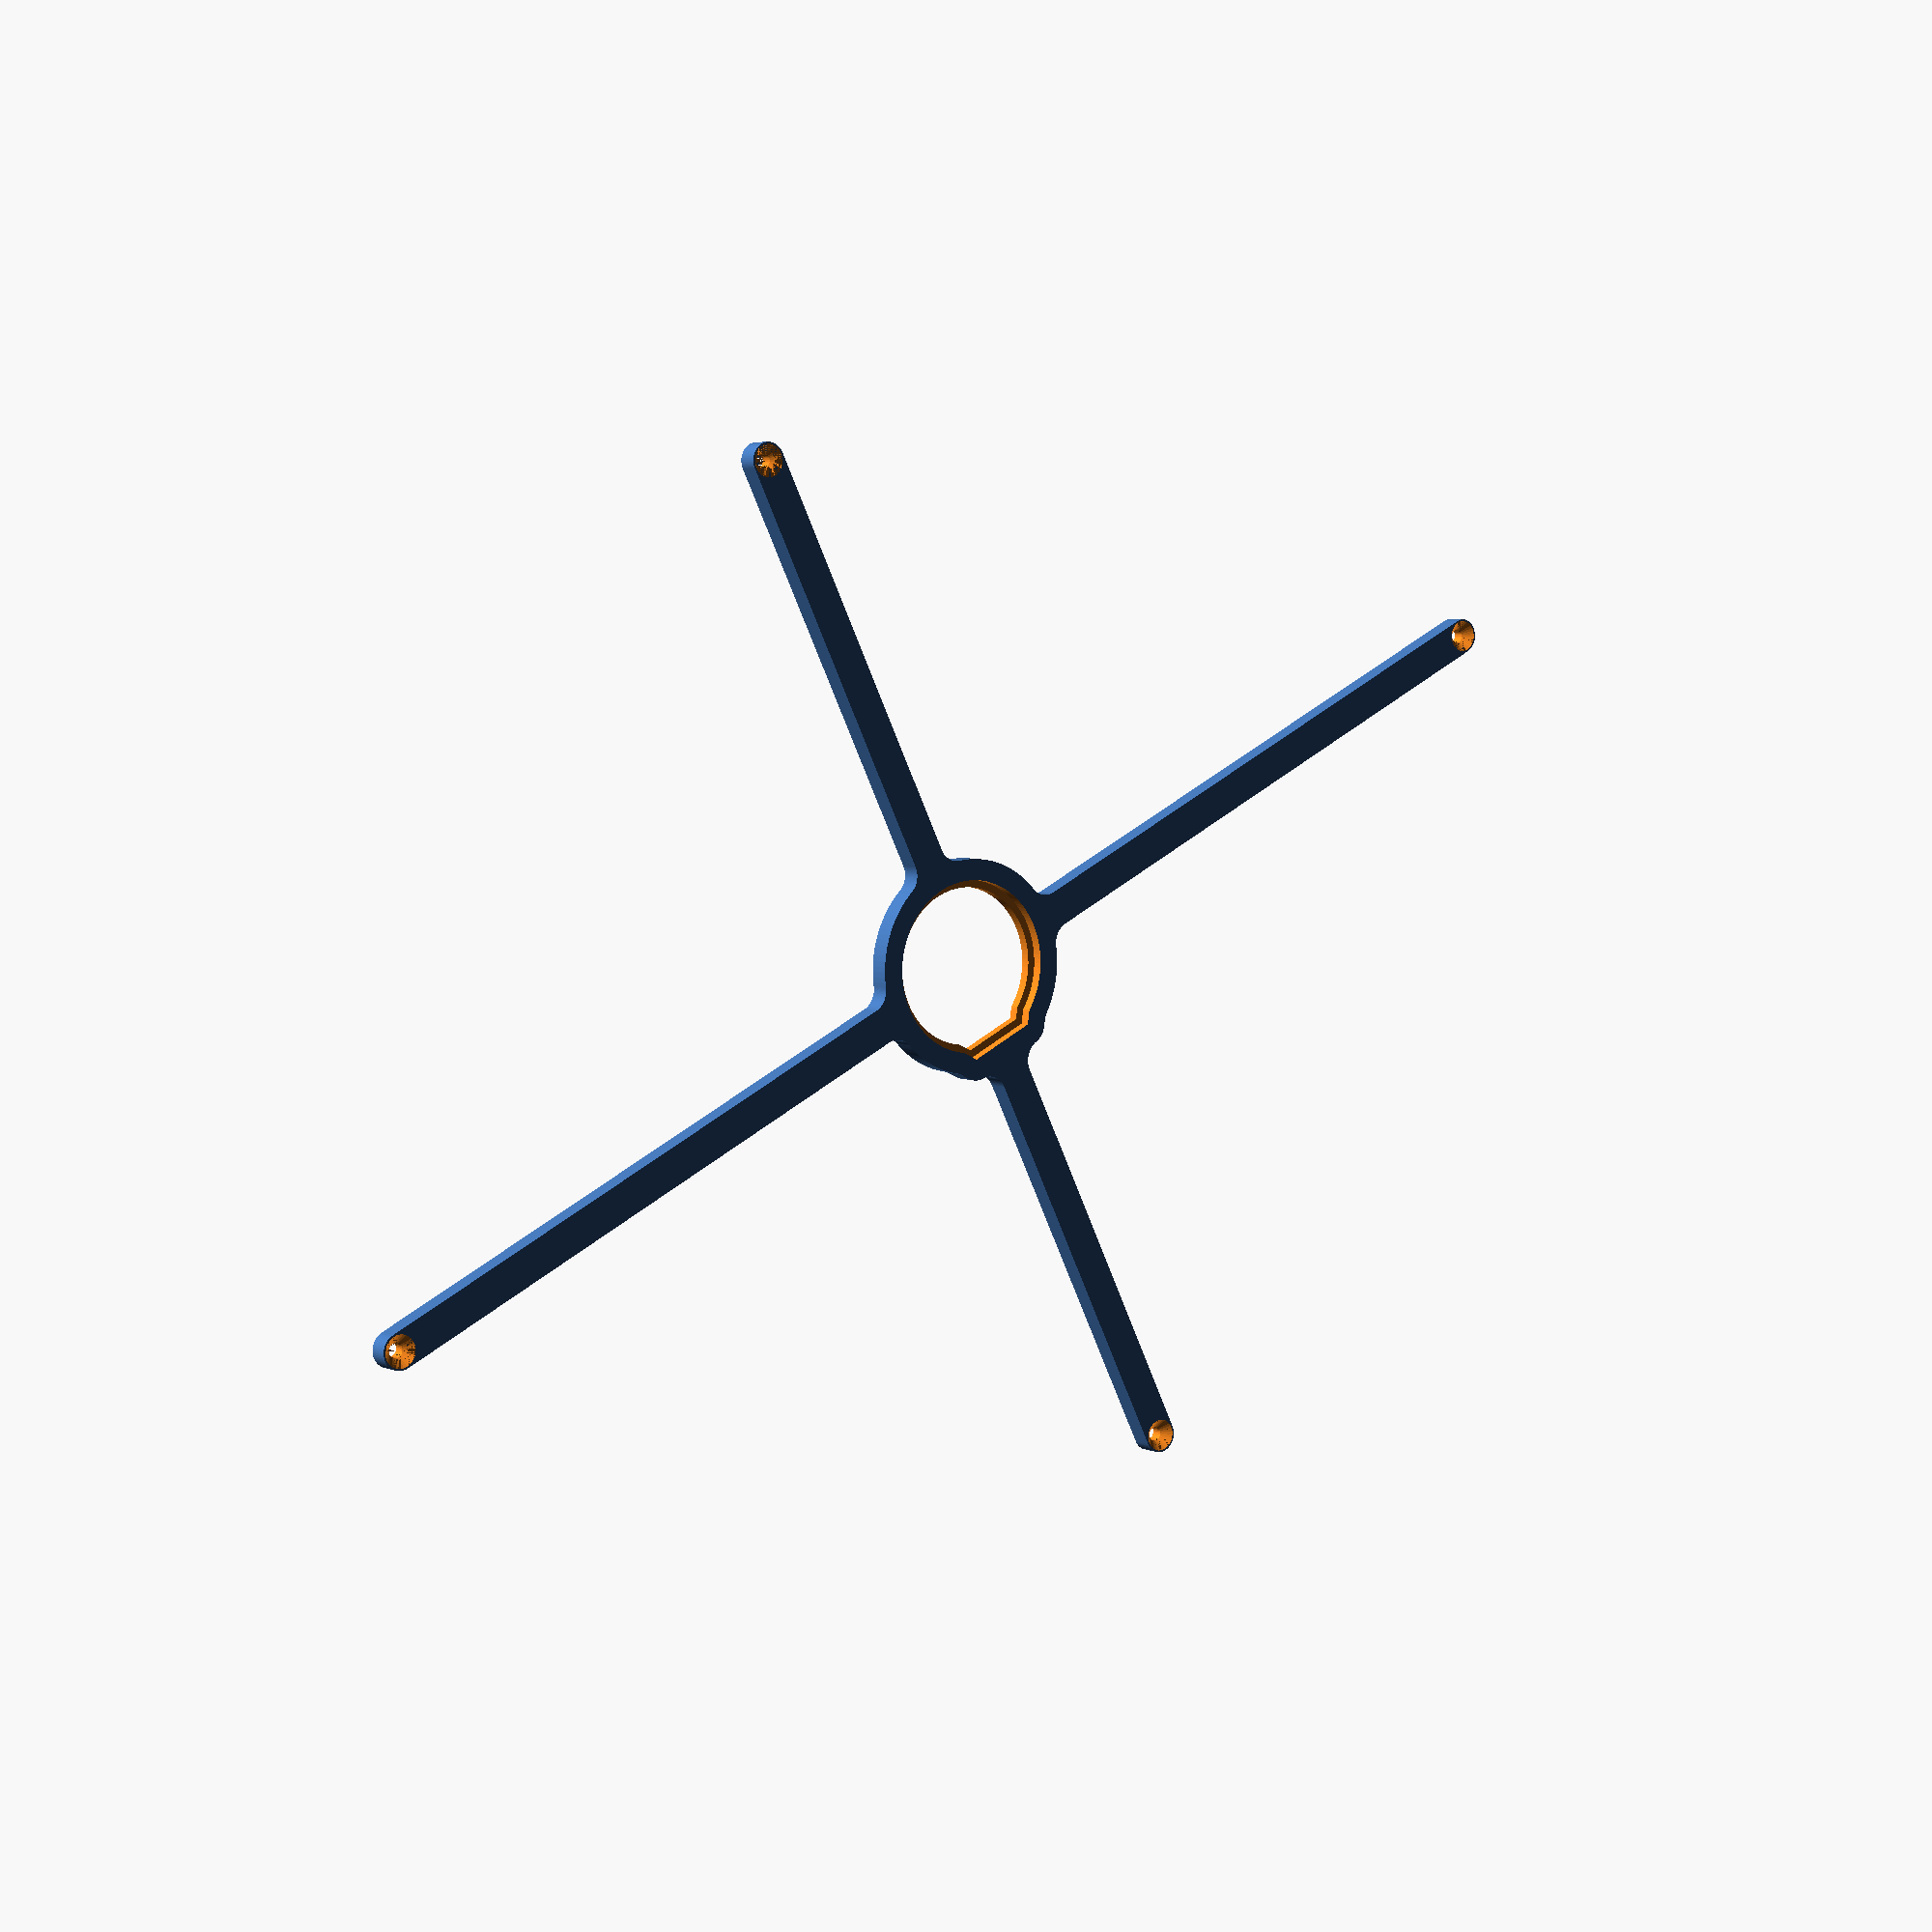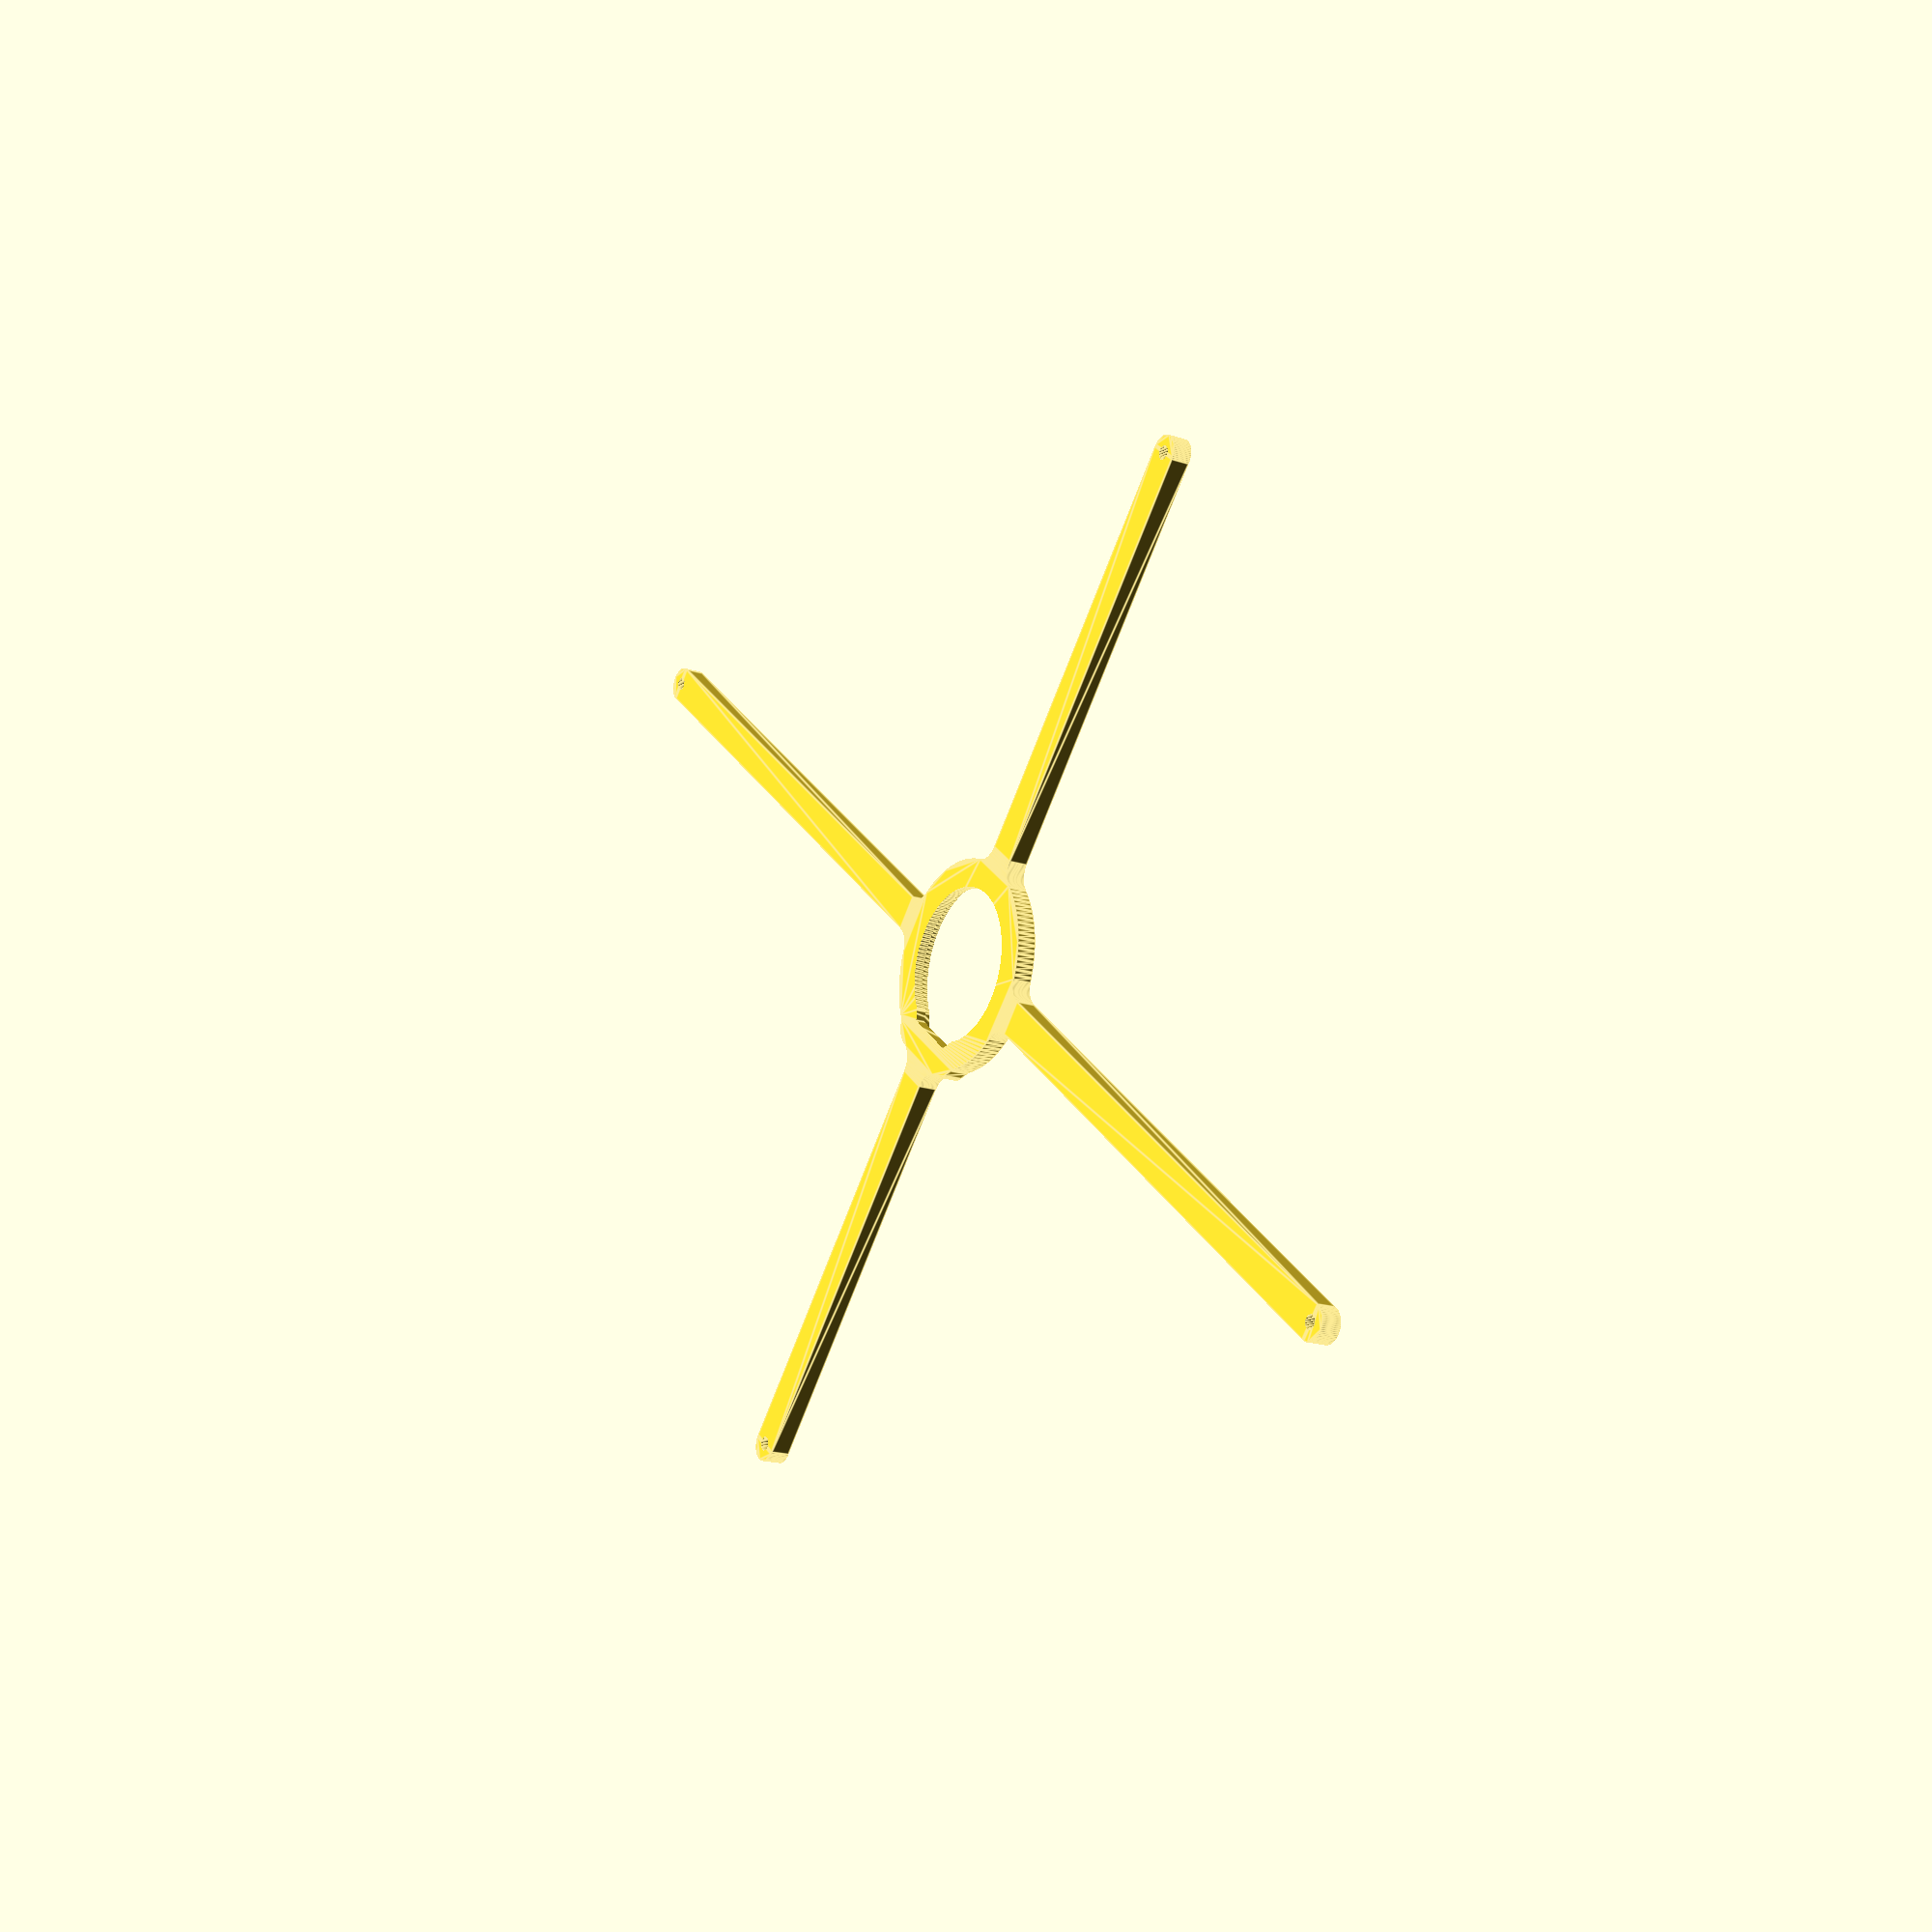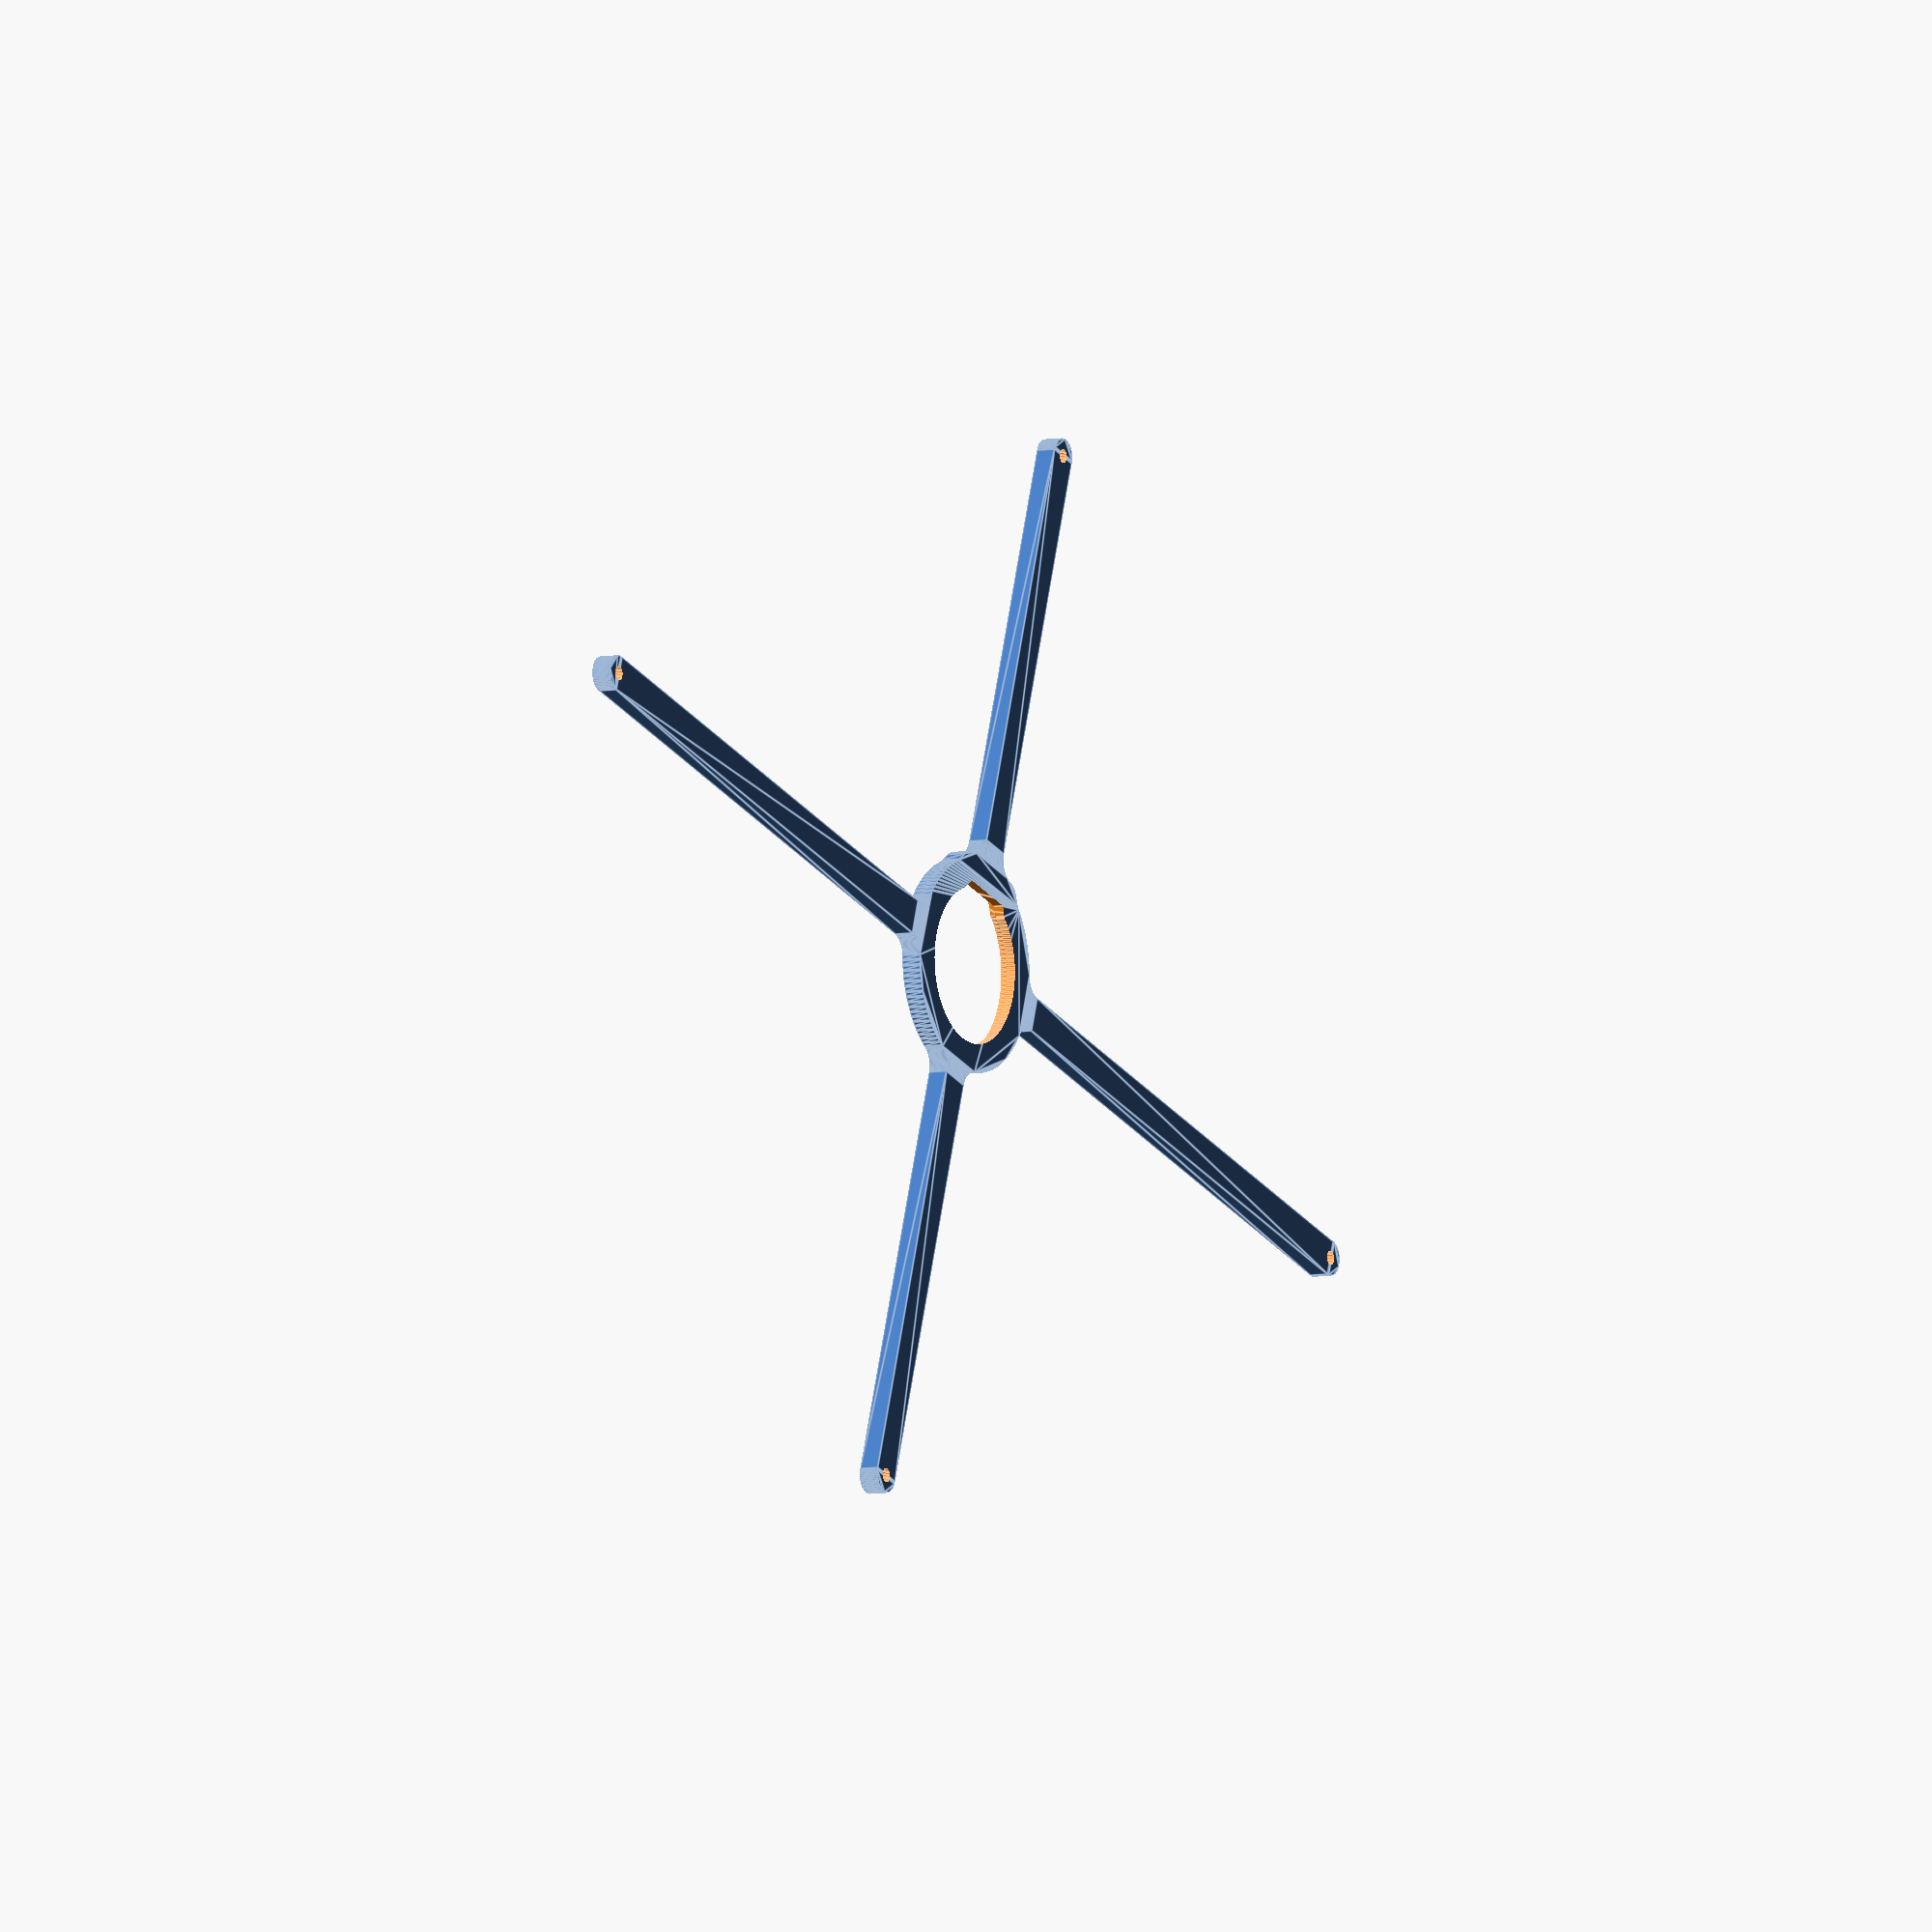
<openscad>
// Generated by SolidPython <Unknown> on 2023-10-17 18:23:30


scale(v = 0.0000010000) {
	translate(v = [-80000000, -60000000, 0]) {
		difference() {
			linear_extrude(convexity = 10, height = 2850000) {
				polygon(points = [[94271861.6376709044, 55391201.1287874654], [94318402.8519409597, 55529944.3328799605], [94371626.7827820778, 55666132.4049967825], [94431445.0455409586, 55799555.6160267293], [94497714.5863717049, 55929894.8877721876], [94570276.9233617932, 56056838.5171972290], [94648958.5255374908, 56180082.9218576699], [94733571.2278590202, 56299333.3659109548], [94823912.6812120676, 56414304.6649690345], [94919766.8363207728, 56524721.8681097925], [95020904.4604241252, 56630320.9154151902], [95127083.6854797006, 56730849.2694632858], [95238050.5865858793, 56826066.5192659795], [95353539.7892354727, 56915744.9552045316], [95473275.1039533615, 56999670.1135924608], [95596970.1867958903, 57077641.2895593271], [95724329.2241348028, 57149472.0170312077], [95855047.6400888264, 57214990.5146600455], [95988812.8249081969, 57274040.0966338292], [96125304.8825736642, 57326479.5473870933], [96264197.3958190382, 57372183.4593141079], [96405158.2067500055, 57411042.5326780304], [96547850.2111915350, 57442963.8369985074], [96691932.1648631841, 57467871.0332923830], [96837059.4994567037, 57485704.5566365570], [96982885.1466616541, 57496421.7586158738], [97129182.6432096660, 57500000.0000000000], [157463182.6128613353, 57500000.0000000000], [157463428.0251465440, 57500003.0118130371], [157536527.7745254040, 57501797.5099367946], [157536773.0389834344, 57501806.5435617045], [157708269.8118402958, 57510231.6397577971], [157708514.7807330191, 57510246.6897530630], [157744709.7355847657, 57512916.5900216773], [157745198.1967007518, 57512964.6992424801], [157781218.5473471880, 57517407.3857562393], [157781461.7453397512, 57517440.4160025790], [157951306.9105245173, 57542634.5663088784], [157951549.2246675491, 57542673.5549846366], [157987308.1949291229, 57548878.3249225989], [157987789.5884431005, 57548974.0800461024], [158023201.0318283141, 57556925.9855740070], [158023439.8212257922, 57556982.6943424419], [158189997.6769506037, 57598703.2653189376], [158190235.0027263165, 57598765.8171929345], [158225213.6099665761, 57608445.7014739141], [158225683.2997958362, 57608588.1803259328], [158260144.8043623567, 57619972.7236708626], [158260376.8854922950, 57620052.5648249686], [158422043.3885565698, 57677897.7645662799], [158422273.4403879941, 57677983.2772297561], [158456134.8214978278, 57691045.0532765463], [158456588.2842725217, 57691232.8837078586], [158489767.9668926597, 57705940.4254939333], [158489991.1046869159, 57706042.6301197335], [158645209.3182909489, 57779455.3777312189], [158645429.8806531727, 57779563.0276504979], [158677847.9320217669, 57795880.9034193605], [158678280.8006475270, 57796112.2765202299], [158709859.1228395700, 57814001.1750799865], [158710071.1683591902, 57814124.7588910758], [158857346.2562547922, 57902398.0494816750], [158857555.2050117254, 57902526.7999291793], [158888217.7230831087, 57921943.6253563017], [158888625.8287984133, 57922216.3128772825], [158918298.6740573943, 57943114.2883386090], [158918497.5851881504, 57943258.0611553192], [159056411.2077699304, 58045541.7746814638], [159056606.5306308270, 58045690.3857199997], [159085218.2185942531, 58068019.1661622822], [159085597.6311179698, 58068330.5419734865], [159113079.2337231338, 58092036.3354086205], [159113263.0948420763, 58092198.9126201347], [159240487.0685333610, 58207508.0010066181], [159240666.8844322860, 58207675.0414306521], [159266952.1960917115, 58232700.7385261282], [159267299.2614738643, 58233047.8039082736], [159292324.9585692883, 58259333.1155676469], [159292491.9989933074, 58259512.9314665496], [159407801.0873797834, 58386736.9051578492], [159407963.6645912826, 58386920.7662767768], [159431669.4580266476, 58414402.3688821867], [159431980.8338378370, 58414781.7814059183], [159454309.6142800748, 58443393.4693692699], [159454458.2253186107, 58443588.7922301516], [159556741.9388446212, 58581502.4148117453], [159556885.7116613388, 58581701.3259424940], [159577783.6871226728, 58611374.1712015271], [159578056.3746436536, 58611782.2769168317], [159597473.2000709474, 58642444.7949884534], [159597601.9505184591, 58642653.7437453941], [159685875.2411088347, 58789928.8316406682], [159685998.8249199390, 58790140.8771603033], [159703887.7234797478, 58821719.1993524507], [159704119.0965806246, 58822152.0679782033], [159720436.9723495841, 58854570.1193469837], [159720544.6222688556, 58854790.6817092299], [159793957.3698802292, 59010008.8953130543], [159794059.5745060444, 59010232.0331073031], [159808767.1162920892, 59043411.7157273814], [159808954.9467234015, 59043865.1785020828], [159822016.7227701843, 59077726.5596118346], [159822102.2354336679, 59077956.6114432588], [159879947.4351750910, 59239623.1145078689], [159880027.2763291895, 59239855.1956378073], [159891411.8196740746, 59274316.7002042308], [159891554.2985261083, 59274786.3900334686], [159901234.1828070581, 59309764.9972736090], [159901296.7346810400, 59310002.3230493292], [159943017.3056575656, 59476560.1787742227], [159943074.0144259930, 59476798.9681716859], [159951025.9199539125, 59512210.4115569293], [159951121.6750774086, 59512691.8050708920], [159957326.4450153708, 59548450.7753324807], [159957365.4336911440, 59548693.0894755274], [159982559.5839974284, 59718538.2546602488], [159982592.6142437756, 59718781.4526528120], [159987035.3007575274, 59754801.8032992259], [159987083.4099783301, 59755290.2644152194], [159989753.3102469444, 59791485.2192668915], [159989768.3602421880, 59791730.1881596148], [159998193.4564383030, 59963226.9610165209], [159998202.4900631905, 59963472.2254745662], [159999093.1720630527, 59999754.5877147540], [159999093.1720630527, 60000245.4122852162], [159998202.4900631905, 60036527.7745254487], [159998193.4564383030, 60036773.0389834940], [159989768.3602421880, 60208269.8118404225], [159989753.3102469444, 60208514.7807331458], [159987083.4099783301, 60244709.7355847731], [159987035.3007575274, 60245198.1967007667], [159982592.6142437756, 60281218.5473472401], [159982559.5839974284, 60281461.7453398034], [159957365.4336911440, 60451306.9105244428], [159957326.4450154006, 60451549.2246674895], [159951121.6750774086, 60487308.1949291006], [159951025.9199539125, 60487789.5884430632], [159943074.0144259930, 60523201.0318283588], [159943017.3056575358, 60523439.8212258220], [159901296.7346810699, 60689997.6769506261], [159901234.1828070581, 60690235.0027263463], [159891554.2985261083, 60725213.6099665463], [159891411.8196740746, 60725683.2997957841], [159880027.2763291895, 60760144.8043621629], [159879947.4351750910, 60760376.8854921013], [159822102.2354336381, 60922043.3885568231], [159822016.7227701545, 60922273.4403882474], [159808954.9467234313, 60956134.8214978725], [159808767.1162921190, 60956588.2842725739], [159794059.5745061040, 60989767.9668925777], [159793957.3698802888, 60989991.1046868265], [159720544.6222688258, 61145209.3182908446], [159720436.9723495543, 61145429.8806530908], [159704119.0965806246, 61177847.9320217967], [159703887.7234797478, 61178280.8006475493], [159685998.8249199688, 61209859.1228396446], [159685875.2411088645, 61210071.1683592796], [159597601.9505184293, 61357346.2562546432], [159597473.2000709176, 61357555.2050115839], [159578056.3746436536, 61388217.7230831906], [159577783.6871226728, 61388625.8287984952], [159556885.7116613388, 61418298.6740575060], [159556741.9388446212, 61418497.5851882547], [159454458.2253186107, 61556411.2077698484], [159454309.6142800748, 61556606.5306307301], [159431980.8338377774, 61585218.2185941562], [159431669.4580265880, 61585597.6311178803], [159407963.6645912826, 61613079.2337232307], [159407801.0873797834, 61613263.0948421657], [159292491.9989934564, 61740487.0685332939], [159292324.9585694373, 61740666.8844321966], [159267299.2614738941, 61766952.1960916743], [159266952.1960917413, 61767299.2614738196], [159240666.8844321370, 61792324.9585694671], [159240487.0685332417, 61792491.9989935011], [159113263.0948422849, 61907801.0873796716], [159113079.2337233424, 61907963.6645911857], [159085597.6311178207, 61931669.4580266401], [159085218.2185940742, 61931980.8338378444], [159056606.5306307673, 61954309.6142800525], [159056411.2077698708, 61954458.2253185883], [158918497.5851882994, 62056741.9388445616], [158918298.6740575731, 62056885.7116612718], [158888625.8287984729, 62077783.6871226802], [158888217.7230831683, 62078056.3746436611], [158857555.2050116062, 62097473.2000708953], [158857346.2562546730, 62097601.9505183995], [158710071.1683592796, 62185875.2411088720], [158709859.1228396297, 62185998.8249199614], [158678280.8006474376, 62203887.7234798148], [158677847.9320216775, 62204119.0965806767], [158645429.8806530535, 62220436.9723495618], [158645209.3182908297, 62220544.6222688481], [158489991.1046870351, 62293957.3698802069], [158489767.9668928087, 62294059.5745060071], [158456588.2842725813, 62308767.1162921265], [158456134.8214978874, 62308954.9467234388], [158422273.4403882921, 62322016.7227701247], [158422043.3885568678, 62322102.2354336008], [158260376.8854919970, 62379947.4351751283], [158260144.8043620586, 62380027.2763292342], [158225683.2997957766, 62391411.8196740821], [158225213.6099665463, 62391554.2985261008], [158190235.0027264655, 62401234.1828070283], [158189997.6769507527, 62401296.7346810251], [158023439.8212256432, 62443017.3056575879], [158023201.0318281949, 62443074.0144260228], [157987789.5884431601, 62451025.9199538901], [157987308.1949291825, 62451121.6750773937], [157951549.2246675789, 62457326.4450153634], [157951306.9105245471, 62457365.4336911216], [157781461.7453397810, 62482559.5839974135], [157781218.5473472178, 62482592.6142437533], [157745198.1967007518, 62487035.3007575199], [157744709.7355847359, 62487083.4099783227], [157708514.7807330191, 62489753.3102469370], [157708269.8118402958, 62489768.3602422029], [157536773.0389834344, 62498193.4564382955], [157536527.7745254040, 62498202.4900632054], [157463428.0251465440, 62499996.9881869629], [157463182.6128613353, 62500000.0000000000], [97129182.6432096660, 62500000.0000000000], [96982885.1466616541, 62503578.2413841262], [96837059.4994567037, 62514295.4433634430], [96691932.1648631841, 62532128.9667076170], [96547850.2111915350, 62557036.1630014926], [96405158.2067500204, 62588957.4673219696], [96264197.3958190382, 62627816.5406858847], [96125304.8825736642, 62673520.4526128992], [95988812.8249082118, 62725959.9033661559], [95855047.6400888413, 62785009.4853399396], [95724329.2241348177, 62850527.9829687774], [95596970.1867959052, 62922358.7104406580], [95473275.1039533913, 63000329.8864075243], [95353539.7892355025, 63084255.0447954461], [95238050.5865859091, 63173933.4807339907], [95127083.6854797155, 63269150.7305366844], [95020904.4604241401, 63369679.0845847800], [94919766.8363207877, 63475278.1318901703], [94823912.6812120974, 63585695.3350309208], [94733571.2278590500, 63700666.6340890005], [94648958.5255375206, 63819917.0781422779], [94570276.9233618081, 63943161.4828027189], [94497714.5863717347, 64070105.1122277528], [94431445.0455409884, 64200444.3839732036], [94371626.7827821076, 64333867.5950031504], [94318402.8519409895, 64470055.6671199650], [94271861.6376709342, 64608798.8712124601], [94247358.5516243577, 64688235.9251360744], [94247321.0639651120, 64688354.8208012953], [94235929.7747323811, 64723713.3366647214], [94235890.8077954352, 64723831.7557579055], [94200161.7799318135, 64830173.8034924716], [94200121.3397732228, 64830291.7276095077], [94187852.0788989067, 64865355.2606894597], [94187810.1718036830, 64865472.6715031639], [93995958.6906476915, 65392580.2838681266], [93995915.3231288195, 65392697.1631310955], [93982775.7176273465, 65427443.9166726544], [93982730.8964248002, 65427560.2462200969], [93941745.5690050125, 65531989.1573746055], [93941699.3010846674, 65532104.9191271514], [93927697.5190075636, 65566513.2932981476], [93927649.8115601540, 65566628.4692646787], [93709762.6711329222, 66083517.8383473381], [93709713.5315729082, 66083632.4106277898], [93694858.2769318819, 66117681.0159443319], [93694807.7128963023, 66117794.9667324424], [93648667.9819024801, 66220051.1145786420], [93648616.0012497306, 66220164.4261647463], [93632916.5086059570, 66253832.0967878029], [93632863.1194146127, 66253944.7515615672], [93389482.0214774311, 66759330.8089493960], [93389427.2320449799, 66759442.7894025892], [93372893.2607683837, 66792708.5962958112], [93372837.0796099305, 66792819.8850249723], [93321657.6556831598, 66892649.0446677580], [93321600.0915300846, 66892759.6243769601], [93304241.9197322875, 66925602.8883175626], [93304182.9815309346, 66925712.7418210432], [93035913.0098413527, 67418339.0181447417], [93035852.7067516297, 67418448.1283696145], [93017681.1248970032, 67450848.4328025579], [93017619.4662908614, 67450956.7827914655], [92961527.5895428360, 67548110.7632109523], [92961464.5850029886, 67548218.3361246735], [92942490.8892009854, 67580155.5398542881], [92942426.5485193133, 67580262.3189743608], [92649934.6644959152, 68058904.0676921308], [92649868.9976718724, 68059010.0364234895], [92630104.9826549888, 68090464.2861339748], [92630037.9998942167, 68090569.4280074835], [92569173.1235689968, 68184806.6890997589], [92569104.8352816105, 68184910.9877747744], [92548562.7870725095, 68215862.7303730696], [92548493.2038715482, 68215966.1696400344], [92232506.5884236246, 68679433.4119488001], [92232435.7211233526, 68679535.9757316709], [92211128.4093998820, 68709965.9704985768], [92211056.2690141499, 68710067.6428574175], [92145569.7127830535, 68801153.8959450424], [92145496.3105235696, 68801254.6610784233], [92123436.9806769490, 68831143.9916349202], [92123362.3279515058, 68831243.8338824362], [91784666.5735927820, 69278384.3171925694], [91784590.6820035577, 69278483.2210372388], [91761793.0469076186, 69307813.3070991188], [91761715.9282492995, 69307911.2571697831], [91691770.5020097047, 69395620.0474751592], [91691692.1682676822, 69395717.0285489112], [91668170.3997522593, 69424469.6374798566], [91668090.8631007820, 69424565.6344843805], [91307528.0208426714, 69854267.6971014589], [91307447.2936429381, 69854362.6951173842], [91283216.0136858970, 69882519.9532608092], [91283134.1084841192, 69882613.9375239909], [91208903.7075877041, 69966727.2071732730], [91208820.6371131837, 69966820.1630771607], [91183894.9087518901, 69994364.5668660700], [91183810.6859150380, 69994456.4799639285], [90802277.1717932820, 70405651.8148568571], [90802191.8096835762, 70405742.6708639860], [90776587.1276476681, 70432657.0977059603], [90776500.6395316720, 70432746.8825019747], [90698169.8124489635, 70513055.5126560032], [90698082.2117682248, 70513144.2122870088], [90671814.4928498566, 70539411.9312053770], [90671725.7932188511, 70539499.5318861157], [90270170.1596653610, 70931165.8426628709], [90270080.3748693466, 70931252.3307788670], [90243165.9480280131, 70956857.0128141791], [90243075.0920208842, 70956942.3749238849], [90160838.5815301090, 71033246.7056741863], [90160746.6684322506, 71033330.9285110384], [90133202.2646439373, 71058256.6568717957], [90133109.3087400496, 71058339.7273463160], [89712529.8863312751, 71429503.2698451579], [89712435.9020680934, 71429585.1750469357], [89684278.6439242214, 71453816.4550043792], [89684183.6459082961, 71453897.1822041124], [89598245.9049350619, 71526007.5089589655], [89598149.9079305381, 71526087.0456104428], [89569397.2989991754, 71549608.8141261935], [89569300.3179254234, 71549687.1478682160], [89130742.7333710641, 71899425.1510428637], [89130644.7833003998, 71899502.2697011828], [89101314.6972376853, 71922299.9047977775], [89101215.7933930159, 71922375.7963870019], [89011790.4766988009, 71990112.8415149599], [89011690.6344512850, 71990187.4942404032], [88981801.3038942218, 72012246.8240874410], [88981700.5387608409, 72012320.2263469249], [88526255.1153175533, 72339763.1864149123], [88526153.4429587126, 72339835.3268006444], [88495723.4481902421, 72361142.6385252029], [88495620.8844073713, 72361213.5058254749], [88402930.3174209595, 72424408.8643584400], [88402826.8781539947, 72424478.4475594014], [88371875.1355559826, 72445020.4957683086], [88371770.8368809670, 72445088.7840556949], [87900569.8836314827, 72749422.6262264401], [87900464.7417579740, 72749489.6089872122], [87869010.4920467287, 72769253.6240045726], [87868904.5233153701, 72769319.2908286154], [87773179.1493894905, 72827815.8491489589], [87773072.3702694178, 72827880.1898306459], [87741135.1665402800, 72846853.8856323659], [87741027.5936265588, 72846916.8901721984], [87255242.5903839171, 73127384.9925626367], [87255134.2403950095, 73127446.6511687636], [87222733.9359613806, 73145618.2330237776], [87222624.8257365078, 73145678.5361135155], [87124102.6332342327, 73199330.8625598997], [87123992.7797307521, 73199389.8007612377], [87091149.5157908499, 73216747.9725586772], [87091038.9360816479, 73216805.5367117524], [86591877.6209045053, 73472710.6114285141], [86591766.3321753293, 73472766.7925869673], [86558500.5252812058, 73489300.7638639957], [86558388.5448280275, 73489355.5532964468], [86457314.4754440784, 73538030.2597313523], [86457201.8206703067, 73538083.6489226967], [86423534.1500474513, 73553783.1415663660], [86423420.8384613395, 73553835.1222191155], [85912124.2050289214, 73784540.9489250332], [85912010.2542408258, 73784591.5129606128], [85877961.6489250958, 73799446.7676012814], [85877847.0766446441, 73799495.9071612805], [85774472.4164392352, 73843071.9805960357], [85774357.2404726893, 73843119.6880434453], [85739948.8663017899, 73857121.4701205194], [85739833.1045492440, 73857167.7380408496], [85217672.3168541640, 74062100.7456998676], [85217555.9873067290, 74062145.5669024140], [85182809.2337637991, 74075285.1724044383], [85182692.3545008302, 74075328.5399233103], [85077274.1091691554, 74113697.6433726102], [85077156.6983554512, 74113739.5504678339], [85042093.1652750373, 74126008.8113423139], [85041975.2411580086, 74126049.2515009046], [84537843.0965359658, 74295428.6439976841], [84397631.4730432034, 74346461.5014471859], [84260252.8403914422, 74404371.4512637556], [84125931.5529398322, 74469057.1740659922], [83995001.5545730889, 74540357.8509549499], [83867788.3578971922, 74618096.2172133327], [83744608.2349624187, 74702079.0030143708], [83625767.4309633970, 74792097.4139197618], [83511561.4028637111, 74887927.6499764323], [83402274.0848430395, 74989331.4621189535], [83298177.1823943555, 75096056.7444921881], [83199529.4968186319, 75207838.1612285376], [83106576.2818050981, 75324397.8061137348], [83019548.6336924732, 75445445.8935048729], [82938662.9169260710, 75570681.4787843525], [82864120.2261425257, 75699793.2065543383], [82796105.8862157911, 75832460.0847173184], [82734788.9915118665, 75968352.2825099975], [82680321.9854920805, 76107131.9505174309], [82632840.2817151695, 76248454.0606189370], [82592461.9271781445, 76391967.2637816370], [82559287.3088325709, 76537314.7635698467], [82533398.9040066600, 76684135.2031979710], [82514861.0753537714, 76832063.5639201701], [82503719.9108368903, 76980732.0725231320], [82500000.0000000000, 77129895.7885048091], [82500000.0000000000, 162463182.6128612757], [82499996.9881869555, 162463428.0251465142], [82498202.4900632054, 162536527.7745253444], [82498193.4564383030, 162536773.0389833748], [82489768.3602421880, 162708269.8118407130], [82489753.3102469146, 162708514.7807334363], [82487083.4099783301, 162744709.7355847359], [82487035.3007575423, 162745198.1967007518], [82482592.6142437905, 162781218.5473470986], [82482559.5839974433, 162781461.7453396320], [82457365.4336911589, 162951306.9105243683], [82457326.4450154006, 162951549.2246674299], [82451121.6750774235, 162987308.1949290633], [82451025.9199539274, 162987789.5884430408], [82443074.0144259930, 163023201.0318283737], [82443017.3056575507, 163023439.8212258220], [82401296.7346809804, 163189997.6769509315], [82401234.1828069836, 163190235.0027266443], [82391554.2985261530, 163225213.6099663675], [82391411.8196741343, 163225683.2997956276], [82380027.2763289511, 163260144.8043628931], [82379947.4351748526, 163260376.8854928017], [82322102.2354337126, 163422043.3885565996], [82322016.7227702290, 163422273.4403880537], [82308954.9467234313, 163456134.8214978874], [82308767.1162921190, 163456588.2842725813], [82294059.5745059848, 163489767.9668928981], [82293957.3698801845, 163489991.1046871543], [82220544.6222690940, 163645209.3182903528], [82220436.9723498076, 163645429.8806525767], [82204119.0965805650, 163677847.9320219159], [82203887.7234797031, 163678280.8006476760], [82185998.8249199986, 163709859.1228396297], [82185875.2411089092, 163710071.1683592498], [82097601.9505185038, 163857346.2562545240], [82097473.2000709921, 163857555.2050114870], [82078056.3746436834, 163888217.7230831385], [82077783.6871227175, 163888625.8287984431], [82056885.7116612792, 163918298.6740576029], [82056741.9388445616, 163918497.5851883292], [81954458.2253188342, 164056411.2077695429], [81954309.6142802984, 164056606.5306304395], [81931980.8338376433, 164085218.2185943425], [81931669.4580264390, 164085597.6311180592], [81907963.6645915061, 164113079.2337229848], [81907801.0873799920, 164113263.0948419273], [81792491.9989934117, 164240487.0685333312], [81792324.9585693777, 164240666.8844322264], [81767299.2614739090, 164266952.1960916519], [81766952.1960917711, 164267299.2614738047], [81740666.8844327182, 164292324.9585689306], [81740487.0685338080, 164292491.9989929497], [81613263.0948416442, 164407801.0873802304], [81613079.2337227166, 164407963.6645917594], [81585597.6311176717, 164431669.4580267966], [81585218.2185939401, 164431980.8338379860], [81556606.5306308866, 164454309.6142799854], [81556411.2077700049, 164454458.2253185511], [81418497.5851885378, 164556741.9388444126], [81418298.6740577817, 164556885.7116611004], [81388625.8287985772, 164577783.6871225834], [81388217.7230832726, 164578056.3746435642], [81357555.2050112933, 164597473.2000710666], [81357346.2562543601, 164597601.9505185783], [81210071.1683588773, 164685875.2411091030], [81209859.1228392422, 164685998.8249201775], [81178280.8006478846, 164703887.7234795392], [81177847.9320221394, 164704119.0965804160], [81145429.8806524128, 164720436.9723498821], [81145209.3182901591, 164720544.6222691536], [80989991.1046871245, 164793957.3698801398], [80989767.9668928832, 164794059.5745059550], [80956588.2842725068, 164808767.1162921488], [80956134.8214977980, 164808954.9467234612], [80922273.4403885901, 164822016.7227700055], [80922043.3885571659, 164822102.2354334891], [80760376.8854918927, 164879947.4351751804], [80760144.8043619543, 164880027.2763292789], [80725683.2997961789, 164891411.8196739554], [80725213.6099669337, 164891554.2985259891], [80690235.0027257800, 164901234.1828072071], [80689997.6769500673, 164901296.7346811891], [80523439.8212256283, 164943017.3056575954], [80523201.0318281651, 164943074.0144260228], [80487789.5884433538, 164951025.9199538529], [80487308.1949293911, 164951121.6750773787], [80451549.2246669829, 164957326.4450154901], [80451306.9105239362, 164957365.4336912334], [80281461.7453395277, 164982559.5839974582], [80281218.5473469645, 164982592.6142438054], [80245198.1967008561, 164987035.3007575274], [80244709.7355848551, 164987083.4099783301], [80208514.7807327658, 164989753.3102469742], [80208269.8118400425, 164989768.3602422178], [80036773.0389833599, 164998193.4564383030], [80036527.7745253146, 164998202.4900632203], [80000245.4122852236, 164999093.1720630527], [79999754.5877147764, 164999093.1720630527], [79963472.2254746854, 164998202.4900632203], [79963226.9610166401, 164998193.4564383030], [79791730.1881599575, 164989768.3602422178], [79791485.2192672342, 164989753.3102469742], [79755290.2644151449, 164987083.4099783301], [79754801.8032991439, 164987035.3007575274], [79718781.4526530355, 164982592.6142438054], [79718538.2546604723, 164982559.5839974582], [79548693.0894760638, 164957365.4336912334], [79548450.7753330171, 164957326.4450154901], [79512691.8050706089, 164951121.6750773787], [79512210.4115566462, 164951025.9199538529], [79476798.9681718349, 164943074.0144260228], [79476560.1787743717, 164943017.3056575954], [79310002.3230499327, 164901296.7346811891], [79309764.9972742200, 164901234.1828072071], [79274786.3900330663, 164891554.2985259891], [79274316.7002038211, 164891411.8196739554], [79239855.1956380457, 164880027.2763292789], [79239623.1145081073, 164879947.4351751804], [79077956.6114428341, 164822102.2354334891], [79077726.5596114099, 164822016.7227700055], [79043865.1785022020, 164808954.9467234612], [79043411.7157274932, 164808767.1162921488], [79010232.0331071168, 164794059.5745059550], [79010008.8953128755, 164793957.3698801398], [78854790.6817098409, 164720544.6222691536], [78854570.1193475872, 164720436.9723498821], [78822152.0679778606, 164704119.0965804160], [78821719.1993521154, 164703887.7234795392], [78790140.8771607578, 164685998.8249201775], [78789928.8316411227, 164685875.2411091030], [78642653.7437456399, 164597601.9505185783], [78642444.7949887067, 164597473.2000710666], [78611782.2769167274, 164578056.3746435642], [78611374.1712014228, 164577783.6871225834], [78581701.3259422183, 164556885.7116611004], [78581502.4148114622, 164556741.9388444126], [78443588.7922299951, 164454458.2253185511], [78443393.4693691134, 164454309.6142799854], [78414781.7814060599, 164431980.8338379860], [78414402.3688823283, 164431669.4580267966], [78386920.7662772834, 164407963.6645917594], [78386736.9051583558, 164407801.0873802304], [78259512.9314661920, 164292491.9989929497], [78259333.1155672818, 164292324.9585689306], [78233047.8039082289, 164267299.2614738047], [78232700.7385260910, 164266952.1960916519], [78207675.0414306223, 164240666.8844322264], [78207508.0010065883, 164240487.0685333312], [78092198.9126200080, 164113263.0948419273], [78092036.3354084939, 164113079.2337229848], [78068330.5419735610, 164085597.6311180592], [78068019.1661623567, 164085218.2185943425], [78045690.3857197016, 164056606.5306304395], [78045541.7746811658, 164056411.2077695429], [77943258.0611552447, 163918497.5851880610], [77943114.2883385271, 163918298.6740573347], [77922216.3128775209, 163888625.8287988007], [77921943.6253565550, 163888217.7230834961], [77902526.7999290079, 163857555.2050114572], [77902398.0494814962, 163857346.2562544942], [77814124.7588909417, 163710071.1683589518], [77814001.1750798523, 163709859.1228393316], [77796112.2765202075, 163678280.8006474972], [77795880.9034193456, 163677847.9320217371], [77779563.0276506990, 163645429.8806535602], [77779455.3777314126, 163645209.3182913363], [77706042.6301197410, 163489991.1046869159], [77705940.4254939407, 163489767.9668926597], [77691232.8837078959, 163456588.2842726409], [77691045.0532765836, 163456134.8214979172], [77677983.2772297114, 163422273.4403878450], [77677897.7645662278, 163422043.3885564208], [77620052.5648250282, 163260376.8854924738], [77619972.7236709297, 163260144.8043625653], [77608588.1803258806, 163225683.2997956872], [77608445.7014738619, 163225213.6099664271], [77598765.8171929568, 163190235.0027264357], [77598703.2653189600, 163189997.6769507229], [77556982.6943424493, 163023439.8212258220], [77556925.9855740070, 163023201.0318283737], [77548974.0800460726, 162987789.5884430408], [77548878.3249225765, 162987308.1949290633], [77542673.5549845994, 162951549.2246674299], [77542634.5663088411, 162951306.9105243683], [77517440.4160025567, 162781461.7453396320], [77517407.3857562095, 162781218.5473470986], [77512964.6992424577, 162745198.1967007518], [77512916.5900216699, 162744709.7355847359], [77510246.6897530854, 162708514.7807334363], [77510231.6397578120, 162708269.8118407130], [77501806.5435616970, 162536773.0389833748], [77501797.5099367946, 162536527.7745253444], [77500003.0118130445, 162463428.0251465142], [77500000.0000000000, 162463182.6128612757], [77500000.0000000000, 77131031.6370264888], [77496505.0717899352, 76986446.3056351095], [77486037.2068278044, 76842319.2561428547], [77468617.9348591417, 76698866.2967580259], [77444287.9436981976, 76556422.5039049983], [77413104.0631691813, 76415320.5968047529], [77375139.1323632300, 76275890.1603101045], [77330481.8295015991, 76138456.8750645816], [77279236.4648018032, 76003341.7567802668], [77221522.7368301749, 75870860.4064103812], [77157475.4529110491, 75741322.2729715705], [77087244.2142448872, 75615029.9307352602], [77010993.0664699674, 75492278.3724750876], [76928900.1164873093, 75373354.3204277307], [76841157.1164385229, 75258535.5565668195], [76747969.0158121437, 75148090.2737614810], [76649553.4827261269, 75042276.4493359029], [76546140.3954976797, 74941341.2424846888], [76437971.3056968302, 74845520.4169621319], [76325298.8739307374, 74755037.7903856039], [76208386.2796823680, 74670104.7114453763], [76087506.6065755188, 74590919.5662359595], [75962942.2045101672, 74517667.3148690462], [75834984.0301503539, 74450519.0594438612], [75703930.9673092663, 74389631.6443881243], [75570089.1288192719, 74335147.2901023477], [75433657.1132127196, 74287153.1478124708], [75310007.1351429522, 74246985.9089626372], [75309882.9338866025, 74246944.6622299403], [75272954.5647845864, 74234412.0177492797], [75272830.9139533192, 74234369.1491480619], [74717740.5746416599, 74037846.2737524658], [74717617.4954134822, 74037801.7906249762], [74681029.7724747509, 74024306.9711551517], [74680907.2859297395, 74024260.8811200857], [74570959.6683292389, 73982065.7143242806], [74570837.7954459637, 73982018.0252756327], [74534615.7834753245, 73967570.2755847573], [74534494.5451272428, 73967520.9956903160], [73990447.6577872485, 73742222.2834772319], [73990327.0747391582, 73742171.4211772978], [73954495.5880031884, 73726780.6388467401], [73954375.6809076518, 73726728.2028526217], [73846786.5372514278, 73678837.8396865427], [73846667.3266452104, 73678783.8389790803], [73811250.9118823260, 73662460.5676268488], [73811132.4181829393, 73662405.0114548802], [73279619.5475459993, 73408947.7296530455], [73279501.7910481244, 73408890.6275317967], [73244524.7106421590, 73391646.0495850146], [73244407.7115142494, 73391587.4112945348], [73139471.8115848750, 73338133.0604605973], [73139355.5898656696, 73338072.8960439861], [73104841.8052312732, 73319918.8250810653], [73104726.3808263540, 73319857.1448428482], [72587203.7512732595, 73038935.7087592185], [72587089.1439516246, 73038872.5232634991], [72553062.2991186827, 73019821.3959210366], [72552948.5285094231, 73019756.7159897685], [72450953.3728071898, 72960884.8302521110], [72450840.4583960772, 72960818.6669631749], [72417323.8638096750, 72940883.5344146937], [72417211.8249358237, 72940815.8991000354], [71915097.3307681084, 72633199.9695778042], [71914986.1866207123, 72633130.8738214970], [71882002.8031768501, 72612325.3928394169], [71881892.5727918297, 72612254.8484756500], [71783117.6048444808, 72548126.7234106809], [71783008.3071012646, 72548054.7425217777], [71750580.7304112911, 72526393.1661182493], [71750472.3840295672, 72526319.7610325515], [71265141.7047590762, 72192852.1357537061], [71265034.3282955885, 72192777.3190434575], [71233184.7732092887, 72170274.4867073894], [71233078.3850546926, 72170198.2711866647], [71137794.2258107066, 72100989.6032727808], [71137688.8441863358, 72100912.0019951761], [71106439.1295767426, 72077583.3295287937], [71106334.7725315690, 72077504.3557852805], [70639117.6038369834, 71719098.6601998955], [70639014.2892445177, 71719018.3275164813], [70608385.8230534941, 71694879.7964693904], [70608283.5686086565, 71694798.1186048836], [70516751.2749936283, 71620698.5238519609], [70516650.0982097983, 71620615.5147955120], [70486663.8627891690, 71595683.6615213752], [70486563.7809951305, 71595599.3354901373], [70038740.1916573793, 71213237.5196903199], [70038641.2219944000, 71213151.8911270350], [70009317.7597292066, 71187443.7954533696], [70009219.9191480577, 71187356.8790238500], [69921690.2688275576, 71108569.3734677285], [69921593.5740856379, 71108481.1840583533], [69892952.9733210802, 71082014.4575855881], [69892857.4409795254, 71081925.0103007853], [69465654.3657786995, 70676654.6586960703], [69465560.0121995807, 70676563.9688556939], [69437621.8934789002, 70649356.7428917736], [69437528.7348223776, 70649264.8260284811], [69354241.5391309857, 70566005.2695153356], [69354149.5913525820, 70565912.1413719803], [69326933.0939751416, 70537983.0545105785], [69326842.3728229553, 70537888.7310374230], [68921430.2510244995, 70110820.1922187358], [68921340.7720365822, 70110724.6895707995], [68894864.5409508795, 70082092.8749273270], [68894776.3194525242, 70081996.2094615847], [68815959.7663625628, 69994492.7142386287], [68815872.8174636662, 69994394.9025112092], [68790154.9904875606, 69965079.9746085554], [68790069.3290800750, 69964981.0333719105], [68407558.8976904750, 69517284.3780029118], [68407474.5384458452, 69517184.3242029548], [68382532.7338467985, 69487206.3655403405], [68382449.6912134439, 69487105.2163135260], [68308319.7201548666, 69395597.5220562965], [68308238.0083556771, 69395495.2947266996], [68284089.3127772063, 69364874.8420176059], [68284008.9458071887, 69364771.5540939718], [67914844.0936613679, 68883859.3721020669], [67914719.7052846700, 68883757.9038967043], [67914357.8811939657, 68883432.1721616238], [67914012.3392774314, 68883089.2164505273], [67913683.8985310346, 68882729.8496296257], [67913373.3374179155, 68882354.9234623909], [67829812.3434514850, 68776324.0271540284], [67728093.7599509954, 68660133.7671121061], [67620511.9662514478, 68549350.1743622571], [67507353.9269593805, 68444268.7540175170], [67388822.4073579907, 68345086.9009534717], [66164229.7716260403, 67373047.3349255770], [66164035.9515559077, 67372889.4987754673], [66106883.3745110184, 67325147.3832760602], [66106693.5599047095, 67324984.7521440536], [65937795.4221281260, 67176574.2929688841], [65937609.7315789163, 67176406.9684644043], [65910462.8065560311, 67151323.2442894876], [65910104.2590461969, 67150974.9361973107], [65884244.7312227339, 67124565.9684508741], [65884072.0982771069, 67124385.2024807632], [65730831.6650394201, 66959856.7400248721], [65730663.6040409207, 66959671.7157814577], [65706156.0898718536, 66932003.4938306510], [65705834.1008019000, 66931621.1355134845], [65682739.8383995146, 66902762.7952841595], [65682586.1115019023, 66902565.7001020312], [65546534.0631825775, 66723562.6680469736], [65546385.3104540855, 66723361.7922255471], [65524762.0065708607, 66693385.4434507117], [65524479.7922091186, 66692972.8541901782], [65504381.4780418426, 66661953.4002244920], [65504248.1927317977, 66661741.9445648491], [65386743.5192297697, 66470052.3594488129], [65386615.5606251210, 66469837.6385477334], [65368092.4568048716, 66437852.5892032459], [65367852.8361200392, 66437413.8902503327], [65350951.2272237837, 66404543.1681195199], [65350839.7148549557, 66404319.4641600922], [65253056.1409790069, 66201858.0653286278], [65252950.2546447068, 66201631.6441412941], [65237712.3735409528, 66167957.3848891333], [65237517.7400441617, 66167496.9582980201], [65223981.6623648256, 66133103.3054278791], [65223893.0368063748, 66132869.5876915827], [65146807.2982310355, 65921658.7114441842], [65146724.5418391973, 65921422.8516352400], [65134924.0908371806, 65886395.7462334260], [65134776.3886737674, 65885918.1910902187], [65124741.0507074147, 65850345.1570811346], [65124676.1972178966, 65850103.7601160184], [65069058.2841154933, 65632253.1390959695], [65068999.4842990339, 65632010.1966100782], [65060754.3351536393, 65595980.1220576167], [65060655.0396836102, 65595490.2085412592], [65054220.6819126010, 65559093.1235373914], [65054180.2482973039, 65558846.4585973993], [65020585.7140977830, 65336532.1481973603], [65020551.4581933767, 65336284.5497262850], [65015943.9696381688, 65299611.4014303088], [65015894.0726991147, 65299114.0231644437], [65013415.0228063911, 65266117.1809667125], [64998532.7542366236, 65117670.0864535719], [64976289.0461127013, 64970272.5025414675], [64946726.7470347434, 64824166.7163196728], [64909919.3349500299, 64679715.8779353872], [64865958.2957434058, 64537279.0241155475], [64814952.8958462030, 64397210.1857699603], [64757029.9106511325, 64259857.5080367550], [64692333.3094098568, 64125562.3849610314], [64621023.8973906189, 63994658.6109443605], [64543278.9161949754, 63867471.5510949343], [64459291.6032165885, 63744317.3325193077], [64369270.7113454789, 63625502.0585815534], [64273439.9901053458, 63511321.0480726361], [64172037.6295188665, 63402058.1011887342], [64065315.6680791676, 63297984.7941370085], [63953539.3663002700, 63199359.8041245788], [63836986.5474058390, 63106428.2664102167], [63715946.9067895263, 63019421.1650117859], [63590721.2919709384, 62938554.7585905492], [63461620.9548280686, 62864030.0429324359], [63328966.7779744864, 62796032.2513688728], [63193088.4771938324, 62734730.3943724856], [63054323.7819231451, 62680276.8394775987], [62913017.5958164483, 62632806.9325660840], [62769521.1394760460, 62592438.6614610925], [62624191.0774844736, 62559272.3626652360], [62477388.6319043338, 62533390.4719711617], [62329478.6844492704, 62514857.3195648640], [62180828.8695616424, 62503718.9701314494], [62031684.0035808533, 62500000.0000000000], [2536817.3871386647, 62500000.0000000000], [2536571.9748534262, 62499996.9881869629], [2463472.2254745960, 62498202.4900632054], [2463226.9610165656, 62498193.4564382955], [2291730.1881597638, 62489768.3602422103], [2291485.2192670405, 62489753.3102469444], [2255290.2644150853, 62487083.4099783078], [2254801.8032990992, 62487035.3007575050], [2218781.4526531100, 62482592.6142437980], [2218538.2546605468, 62482559.5839974582], [2048693.0894755721, 62457365.4336911291], [2048450.7753325105, 62457326.4450153708], [2012691.8050706983, 62451121.6750773713], [2012210.4115567207, 62451025.9199538678], [1976798.9681718051, 62443074.0144260302], [1976560.1787743568, 62443017.3056575954], [1810002.3230492771, 62401296.7346810326], [1809764.9972735643, 62401234.1828070357], [1774786.3900334835, 62391554.2985261083], [1774316.7002042234, 62391411.8196740896], [1739855.1956374943, 62380027.2763290927], [1739623.1145075858, 62379947.4351749942], [1577956.6114434004, 62322102.2354337275], [1577726.5596119463, 62322016.7227702439], [1543865.1785021126, 62308954.9467234462], [1543411.7157274187, 62308767.1162921339], [1510232.0331071913, 62294059.5745060071], [1510008.8953129351, 62293957.3698802069], [1354790.6817091107, 62220544.6222688258], [1354570.1193468869, 62220436.9723495468], [1322152.0679782629, 62204119.0965806618], [1321719.1993525028, 62203887.7234797925], [1290140.8771602213, 62185998.8249198943], [1289928.8316406012, 62185875.2411088049], [1142653.7437451780, 62097601.9505183026], [1142444.7949882150, 62097473.2000707984], [1111782.2769168019, 62078056.3746436611], [1111374.1712014973, 62077783.6871226802], [1081701.3259426057, 62056885.7116614133], [1081502.4148118794, 62056741.9388447031], [943588.7922304869, 61954458.2253188491], [943393.4693695903, 61954309.6142803133], [914781.7814057767, 61931980.8338377252], [914402.3688820601, 61931669.4580265209], [886920.7662768066, 61907963.6645913199], [886736.9051578641, 61907801.0873798057], [759512.9314663708, 61792491.9989931360], [759333.1155674756, 61792324.9585691020], [733047.8039084971, 61767299.2614740580], [732700.7385263443, 61766952.1960919127], [707675.0414302051, 61740666.8844318092], [707508.0010061860, 61740487.0685329065], [592198.9126205742, 61613263.0948425680], [592036.3354090452, 61613079.2337236330], [568330.5419735909, 61585597.6311180741], [568019.1661624014, 61585218.2185943499], [545690.3857197762, 61556606.5306304917], [545541.7746812105, 61556411.2077696100], [443258.0611553192, 61418497.5851881653], [443114.2883386314, 61418298.6740574166], [422216.3128772080, 61388625.8287983090], [421943.6253562272, 61388217.7230829969], [402526.7999291718, 61357555.2050117105], [402398.0494816601, 61357346.2562547773], [314124.7588908076, 61210071.1683587432], [314001.1750797331, 61209859.1228391081], [296112.2765204608, 61178280.8006478995], [295880.9034195840, 61177847.9320221543], [279563.0276501775, 61145429.8806525320], [279455.3777309060, 61145209.3182902783], [206042.6301199198, 60989991.1046872661], [205940.4254941046, 60989767.9668930173], [191232.8837078214, 60956588.2842724100], [191045.0532765090, 60956134.8214977086], [177983.2772300541, 60922273.4403887838], [177897.7645665705, 60922043.3885573596], [120052.5648247600, 60760376.8854917362], [119972.7236706614, 60760144.8043617979], [108588.1803259552, 60725683.2997959405], [108445.7014739215, 60725213.6099666953], [98765.8171929419, 60690235.0027263835], [98703.2653189600, 60689997.6769506708], [56982.6943424940, 60523439.8212259635], [56925.9855740666, 60523201.0318285078], [48974.0800460875, 60487789.5884430334], [48878.3249225616, 60487308.1949290633], [42673.5549845397, 60451549.2246671692], [42634.5663087964, 60451306.9105241150], [17440.4160025418, 60281461.7453394756], [17407.3857561946, 60281218.5473469198], [12964.6992424726, 60245198.1967009082], [12916.5900216699, 60244709.7355849072], [10246.6897530258, 60208514.7807327956], [10231.6397577822, 60208269.8118400797], [1806.5435616970, 60036773.0389833674], [1797.5099367797, 60036527.7745253146], [906.8279369473, 60000245.4122852236], [906.8279369473, 59999754.5877147764], [1797.5099367797, 59963472.2254746854], [1806.5435616970, 59963226.9610166326], [10231.6397577822, 59791730.1881599203], [10246.6897530258, 59791485.2192672044], [12916.5900216699, 59755290.2644150928], [12964.6992424726, 59754801.8032990918], [17407.3857561946, 59718781.4526530802], [17440.4160025418, 59718538.2546605244], [42634.5663087964, 59548693.0894758850], [42673.5549845397, 59548450.7753328308], [48878.3249225616, 59512691.8050709367], [48974.0800460875, 59512210.4115569666], [56925.9855740666, 59476798.9681714922], [56982.6943424940, 59476560.1787740365], [98703.2653189600, 59310002.3230493292], [98765.8171929419, 59309764.9972736165], [108445.7014739215, 59274786.3900333047], [108588.1803259552, 59274316.7002040595], [119972.7236706614, 59239855.1956382021], [120052.5648247600, 59239623.1145082638], [177897.7645665705, 59077956.6114426404], [177983.2772300541, 59077726.5596112162], [191045.0532765090, 59043865.1785022914], [191232.8837078214, 59043411.7157275900], [205940.4254941046, 59010232.0331069827], [206042.6301199198, 59010008.8953127339], [279455.3777309060, 58854790.6817097217], [279563.0276501775, 58854570.1193474680], [295880.9034195840, 58822152.0679778457], [296112.2765204608, 58821719.1993521005], [314001.1750797331, 58790140.8771608919], [314124.7588908076, 58789928.8316412568], [402398.0494816601, 58642653.7437452227], [402526.7999291718, 58642444.7949882895], [421943.6253562272, 58611782.2769170031], [422216.3128772080, 58611374.1712016910], [443114.2883386314, 58581701.3259425834], [443258.0611553192, 58581502.4148118347], [545541.7746812105, 58443588.7922303900], [545690.3857197762, 58443393.4693695083], [568019.1661624014, 58414781.7814056501], [568330.5419735909, 58414402.3688819259], [592036.3354090452, 58386920.7662763670], [592198.9126205742, 58386736.9051574320], [707508.0010061860, 58259512.9314670935], [707675.0414302051, 58259333.1155681908], [732700.7385263443, 58233047.8039080873], [733047.8039084971, 58232700.7385259420], [759333.1155674756, 58207675.0414308980], [759512.9314663708, 58207508.0010068640], [886736.9051578641, 58092198.9126201943], [886920.7662768066, 58092036.3354086801], [914402.3688820601, 58068330.5419734791], [914781.7814057767, 58068019.1661622748], [943393.4693695903, 58045690.3857196867], [943588.7922304869, 58045541.7746811509], [1081502.4148118794, 57943258.0611552969], [1081701.3259426057, 57943114.2883385867], [1111374.1712014973, 57922216.3128773198], [1111782.2769168019, 57921943.6253563389], [1142444.7949882150, 57902526.7999292016], [1142653.7437451780, 57902398.0494816974], [1289928.8316406012, 57814124.7588911951], [1290140.8771602213, 57814001.1750801057], [1321719.1993525028, 57796112.2765202075], [1322152.0679782629, 57795880.9034193382], [1354570.1193468869, 57779563.0276504532], [1354790.6817091107, 57779455.3777311742], [1510008.8953129351, 57706042.6301197931], [1510232.0331071913, 57705940.4254939929], [1543411.7157274187, 57691232.8837078661], [1543865.1785021126, 57691045.0532765538], [1577726.5596119463, 57677983.2772297561], [1577956.6114434004, 57677897.7645662725], [1739623.1145075858, 57620052.5648250058], [1739855.1956374943, 57619972.7236709073], [1774316.7002042234, 57608588.1803259104], [1774786.3900334835, 57608445.7014738917], [1809764.9972735643, 57598765.8171929643], [1810002.3230492771, 57598703.2653189674], [1976560.1787743568, 57556982.6943424046], [1976798.9681718051, 57556925.9855739698], [2012210.4115567207, 57548974.0800461322], [2012691.8050706983, 57548878.3249226287], [2048450.7753325105, 57542673.5549846292], [2048693.0894755721, 57542634.5663088709], [2218538.2546605468, 57517440.4160025418], [2218781.4526531100, 57517407.3857562020], [2254801.8032990992, 57512964.6992424950], [2255290.2644150853, 57512916.5900216922], [2291485.2192670405, 57510246.6897530556], [2291730.1881597638, 57510231.6397577897], [2463226.9610165656, 57501806.5435617045], [2463472.2254745960, 57501797.5099367946], [2536571.9748534262, 57500003.0118130371], [2536817.3871386647, 57500000.0000000000], [62031574.7660676092, 57500000.0000000000], [62180834.4235977083, 57496275.2993726432], [62329598.0777484775, 57485119.8013117760], [62477620.1555120200, 57466558.1627026424], [62624532.1768316776, 57440636.5901230201], [62769968.4249801338, 57407419.6116666868], [62913566.8569585979, 57366989.9163100421], [63054970.0047518015, 57319448.1480695829], [63193825.8651948571, 57264912.6554626301], [63329788.7762346864, 57203519.1968956441], [63462520.2774074227, 57135420.6027126089], [63591689.9523875266, 57060786.3947456777], [63716976.2515123934, 56979802.3643146306], [63838067.2922353446, 56892670.1097253785], [63954661.6355137825, 56799606.5344188362], [64066469.0361966491, 56700843.3070224300], [64173211.1655519158, 56596626.2846411988], [64274622.3041241914, 56487214.9008333534], [64370450.0032070428, 56372881.5197858959], [64460455.7132780105, 56253910.7583028674], [64544415.3778342158, 56130598.7772916481], [64622119.9911487252, 56003252.5445130318], [64693376.1185616106, 55872189.0704273432], [64758006.3780075610, 55737734.6190424487], [64815849.8815838695, 55600223.8957252130], [64866762.6360582262, 55459999.2139992118], [64910617.9013189524, 55317409.6434051320], [64947306.5058771372, 55172810.1405402422], [64976737.1186336577, 55026560.6654435471], [64998836.4762347192, 54879025.2855275720], [65013561.8731225431, 54730447.0857567564], [65015409.8906754404, 54705464.1800341234], [65015458.2686467320, 54704974.3676699176], [65019925.7314221859, 54668855.0794814602], [65019958.9459315538, 54668611.2145306244], [65052533.3307102025, 54449633.3544864208], [65052572.5366236866, 54449390.3807960302], [65058811.8253437579, 54413534.6632722169], [65058908.1127749830, 54413051.9777526185], [65066904.1123520881, 54377546.6937289611], [65066961.1355453134, 54377307.2742783949], [65120901.1486714333, 54162591.4883722141], [65120964.0466551334, 54162353.5447622463], [65130697.3862543255, 54127284.7081246525], [65130840.6506600231, 54126813.8239666075], [65142287.7506257147, 54092266.3912794441], [65142368.0302677155, 54092033.7359615192], [65217151.2953809202, 53883659.4165452793], [65217237.2763059288, 53883428.8073555008], [65230370.4052849412, 53849486.4720485210], [65230559.2592361122, 53849031.9494799227], [65245346.6013594121, 53815776.9390935525], [65245449.3599904478, 53815553.3010341302], [65340351.6464582980, 53615538.4271959066], [65340459.8776514530, 53615317.3857366592], [65356865.6096095592, 53582830.2627221197], [65357098.2241700441, 53582396.5035187751], [65375082.6019982547, 53550755.9700683355], [65375206.8444632441, 53550543.5150665790], [65489309.0811151862, 53360825.1097282320], [65489438.5144229084, 53360615.7766521797], [65508957.9697821140, 53329898.4840409160], [65509232.0922207832, 53329489.6888980195], [65530239.3379459679, 53299770.0517885163], [65530383.8610318601, 53299570.8373424560], [65662581.0368083119, 53121986.2083626539], [65662730.4187474102, 53121790.6109338626], [65685174.5634035021, 53093140.6271025687], [65685487.5390105546, 53092760.7549535036], [65709314.2101801634, 53065249.8308716044], [65709477.6142684072, 53065065.7862524986], [65858489.4795829803, 52901334.7332145944], [65858657.3634798378, 52901154.7656757161], [65883808.8394841105, 52874849.5483671352], [65884157.6372803152, 52874502.2780436128], [65910572.9870142490, 52849466.4936276004], [65910753.6896352172, 52849299.4011961222], [66075137.1548152268, 52701007.5601917803], [66075321.9148159772, 52700844.9654194266], [66102937.1453561485, 52677139.2647316381], [66103318.3874461055, 52676827.9593364298], [66132066.5990791619, 52654509.7709968612], [66132262.8502373844, 52654361.2489420250], [66310425.9609768689, 52522944.7366424724], [66310625.8077927977, 52522801.0892685428], [66370688.7155672610, 52480739.8782430887], [66370892.0369870663, 52480601.1925620511], [66998761.6906982362, 52063558.7463776767], [67112976.9198647887, 51983802.3414709866], [67223264.3443607688, 51898887.9003061280], [67329480.4204727113, 51808932.7809658721], [67431394.9706368148, 51714131.9223990068], [67528787.1389921755, 51614690.7646060064], [67621445.8699914515, 51510824.8034356609], [67709170.3657719493, 51402759.1235916615], [67791839.6131131947, 51290634.2011103556], [67893622.1905727983, 51145637.3162868321], [67893697.3136577755, 51145531.7586503774], [67916285.8685981631, 51114223.2441122010], [67916362.3529581875, 51114118.6686122790], [67985796.3308979124, 51020462.3717117235], [67985874.1636943668, 51020358.7959022596], [68009266.3190799952, 50989646.0467051044], [68009345.4872479886, 50989543.4879722223], [68368543.7634977251, 50530398.7403029352], [68368624.2537481338, 50530297.2158620432], [68392804.3039099574, 50500200.8527766690], [68392886.1027318090, 50500100.3796695471], [68467078.3791428804, 50410166.5964586586], [68467161.4728055000, 50410067.1915506050], [68492113.1830761433, 50380607.4215012938], [68492197.5576315075, 50380509.1014783159], [68874697.8820213825, 49940587.7416708022], [68874783.5233064741, 49940490.5230368003], [68900490.1409209669, 49911687.1255336404], [68900577.0345601439, 49911591.0246076137], [68979328.3898761272, 49825621.2434212416], [68979416.5212835073, 49825526.2763346061], [69005860.7866235971, 49797398.5901974365], [69005950.1410055459, 49797304.7728912532], [69410725.4315797240, 49377788.0686774403], [69410815.9939372838, 49377695.4168997854], [69437980.1521251500, 49350262.3272676691], [69438071.9072566628, 49350170.8565709740], [69521170.8799696565, 49268395.9216846377], [69521263.8124731630, 49268305.6474230662], [69549129.6252883375, 49241585.5730790794], [69549223.7195643187, 49241496.5104059801], [69975187.0820877254, 48843510.9393598735], [69975282.3223416060, 48843423.1032252088], [70003831.0804681480, 48817433.9842278883], [70003927.4507129937, 48817347.3893757388], [70091150.9051797092, 48739986.8811537325], [70091248.3892389089, 48739901.5421198085], [70120460.9248261154, 48714660.8277589381], [70120559.5063361377, 48714576.7588681653], [70566567.1528022885, 48339190.9836094454], [70566666.8152153045, 48339108.1989735439], [70596523.5147460997, 48314632.8360554576], [70596624.2413329035, 48314551.3495705575], [70687737.9669383913, 48241812.9948486313], [70687839.7407911271, 48241732.8201929629], [70718320.5582540184, 48218039.2416594774], [70718423.3622890264, 48217960.3922910839], [71183277.6821942180, 47866182.3909360915], [71183381.4991549402, 47866104.8800905347], [71214465.9694976658, 47843208.9939901680], [71214570.7819574922, 47843132.8346783444], [71309330.1220130771, 47775211.9489799961], [71309435.9123782814, 47775137.1539859101], [71341103.1652552485, 47753054.3327875808], [71341209.9157679975, 47752980.9146662578], [71823662.6919123530, 47425755.2742243186], [71823770.3846536130, 47425683.2452996299], [71855999.1584321409, 47404428.3155762330], [71856107.7753247172, 47404357.6879388839], [71954258.2840090096, 47341436.6510226279], [71954367.8068206012, 47341367.4365281016], [71987136.4628608525, 47320954.6689984798], [71987246.8732070774, 47320886.8792650402], [72486002.6333791614, 47019092.2592547908], [72486113.9127266407, 47019025.9056615531], [72519400.4499045312, 46999469.0056125894], [72519512.5795740336, 46999404.0992975906], [72620790.7051734179, 46941651.8654289097], [72620903.6663430035, 46941588.4172872677], [72654685.7358270586, 46922900.5153687224], [72654799.5095351636, 46922838.5360507593], [73168519.0050901026, 46647285.3091399893], [73168633.5722388029, 46647224.8090494946], [73202888.4924953878, 46629418.4524582177], [73203003.8338535577, 46629359.4417506680], [73307137.6264390945, 46576931.0860338658], [73307253.7226456702, 46576873.5746147409], [73341958.4946627915, 46559960.7186729982], [73342075.3262299895, 46559904.7161960900], [73869379.1282055080, 46311332.7922094092], [73869496.6755220890, 46311278.3080752492], [73904627.9982542992, 46295270.3082019538], [73904746.2415889055, 46295217.3515561819], [74011456.0832575858, 46248253.6535260901], [74011575.0027620345, 46248202.2332579568], [74047109.2887750864, 46233109.8373446092], [74047228.8644876480, 46233059.9620854557], [74586701.0676273257, 46012136.8012088314], [74586821.2794761658, 46012088.4793306738], [74622734.6707824469, 45997921.8205256835], [74622855.4985889345, 45997875.0601397753], [74731854.8542817384, 45956502.1257467270], [74731976.2777638584, 45956456.9347022250], [74768244.6618430912, 45943225.5246065632], [74768366.6606187969, 45943181.9104891792], [75318558.6853262484, 45750500.7310225293], [75318681.2389169931, 45750458.7011532784], [75355280.2649028748, 45738171.4234353602], [75355403.3527369201, 45738130.9848693460], [75424706.3978860825, 45715858.9201305881], [75561627.6598628163, 45668166.8770926744], [75695965.7891291529, 45613944.1442665160], [75827519.8644758910, 45553278.1489354596], [75955981.0627971888, 45486311.3044838980], [76081047.8215128183, 45413200.8155359775], [76202426.5464883596, 45334118.3089167848], [76319832.3012458533, 45249249.4307591915], [76432989.4758522511, 45158793.4106995314], [76541632.4339133203, 45062962.5941864327], [76645506.1361561120, 44961981.9439989328], [76744366.7391317040, 44856088.5121481493], [76837982.1676393151, 44745530.8833960071], [76926132.6595209390, 44630568.5917046666], [77008611.2815541625, 44511471.5109791979], [77085224.4152276069, 44388519.2215388417], [77155792.2112595290, 44262000.3538035303], [77220149.0117949247, 44132211.9107324779], [77278143.7392860353, 43999458.5706120655], [77329640.2511477917, 43864051.9718219489], [77374517.6593521982, 43726309.9812643975], [77412670.6142126173, 43586555.9481728971], [77444009.5516921580, 43445117.9450497776], [77468460.9036557227, 43302327.9975143224], [77485967.2705701739, 43158521.3048772588], [77496487.5562507510, 43014035.4532545879], [77500000.0000000000, 42869088.4778142944], [77500000.0000000000, -42463182.6128612533], [77500003.0118130445, -42463428.0251464844], [77501797.5099367946, -42536527.7745253220], [77501806.5435616970, -42536773.0389833674], [77510231.6397578120, -42708269.8118406832], [77510246.6897530854, -42708514.7807334065], [77512916.5900216699, -42744709.7355846092], [77512964.6992424577, -42745198.1967006028], [77517407.3857562691, -42781218.5473475158], [77517440.4160026163, -42781461.7453400791], [77542634.5663088262, -42951306.9105242863], [77542673.5549845845, -42951549.2246673331], [77548878.3249225616, -42987308.1949290186], [77548974.0800460577, -42987789.5884429887], [77556925.9855740219, -43023201.0318284333], [77556982.6943424642, -43023439.8212258965], [77598703.2653189301, -43189997.6769505814], [77598765.8171929270, -43190235.0027262941], [77608445.7014739066, -43225213.6099665537], [77608588.1803259254, -43225683.2997957915], [77619972.7236708254, -43260144.8043622524], [77620052.5648249239, -43260376.8854921907], [77677897.7645663172, -43422043.3885566816], [77677983.2772298008, -43422273.4403881058], [77691045.0532765687, -43456134.8214978799], [77691232.8837078810, -43456588.2842725813], [77705940.4254939854, -43489767.9668927714], [77706042.6301197857, -43489991.1046870202], [77779455.3777312338, -43645209.3182909861], [77779563.0276505202, -43645429.8806532323], [77795880.9034193307, -43677847.9320216924], [77796112.2765201926, -43678280.8006474450], [77814001.1750801057, -43709859.1228397787], [77814124.7588911951, -43710071.1683594137], [77902398.0494815260, -43857346.2562545687], [77902526.7999290228, -43857555.2050115094], [77921943.6253563017, -43888217.7230831385], [77922216.3128772825, -43888625.8287984431], [77943114.2883386910, -43918298.6740575358], [77943258.0611554086, -43918497.5851882845], [78045541.7746813744, -44056411.2077698335], [78045690.3857199103, -44056606.5306307077], [78068019.1661623120, -44085218.2185942903], [78068330.5419735163, -44085597.6311180294], [78092036.3354084790, -44113079.2337229922], [78092198.9126199931, -44113263.0948419198], [78207508.0010068119, -44240487.0685335770], [78207675.0414308459, -44240666.8844324797], [78232700.7385260612, -44266952.1960916445], [78233047.8039082140, -44267299.2614737898], [78259333.1155676842, -44292324.9585693032], [78259512.9314665794, -44292491.9989933372], [78386736.9051578790, -44407801.0873798132], [78386920.7662768066, -44407963.6645913273], [78414402.3688820451, -44431669.4580265358], [78414781.7814057767, -44431980.8338377401], [78443393.4693691581, -44454309.6142799854], [78443588.7922300398, -44454458.2253185213], [78581502.4148118049, -44556741.9388446361], [78581701.3259425461, -44556885.7116613463], [78611374.1712017208, -44577783.6871228144], [78611782.2769170403, -44578056.3746437952], [78642444.7949882448, -44597473.2000708058], [78642653.7437451780, -44597601.9505183101], [78789928.8316407651, -44685875.2411089092], [78790140.8771604002, -44685998.8249199986], [78821719.1993523389, -44703887.7234796882], [78822152.0679780990, -44704119.0965805575], [78854570.1193471551, -44720436.9723496586], [78854790.6817093939, -44720544.6222689375], [79010008.8953131437, -44793957.3698802963], [79010232.0331073999, -44794059.5745060965], [79043411.7157272995, -44808767.1162920743], [79043865.1785019934, -44808954.9467233866], [79077726.5596119016, -44822016.7227702066], [79077956.6114433259, -44822102.2354336828], [79239623.1145077944, -44879947.4351750612], [79239855.1956377327, -44880027.2763291672], [79274316.7002042234, -44891411.8196740821], [79274786.3900334686, -44891554.2985261008], [79309764.9972737283, -44901234.1828070804], [79310002.3230494410, -44901296.7346810773], [79476560.1787742227, -44943017.3056575581], [79476798.9681716859, -44943074.0144259930], [79512210.4115568995, -44951025.9199539050], [79512691.8050708622, -44951121.6750774086], [79548450.7753326148, -44957326.4450154006], [79548693.0894756615, -44957365.4336911589], [79718538.2546600252, -44982559.5839973986], [79718781.4526525885, -44982592.6142437384], [79754801.8032992035, -44987035.3007575125], [79755290.2644152045, -44987083.4099783152], [79791485.2192669213, -44989753.3102469370], [79791730.1881596446, -44989768.3602422029], [79963226.9610165656, -44998193.4564382955], [79963472.2254746109, -44998202.4900632054], [79999754.5877147764, -44999093.1720630601], [80000245.4122852236, -44999093.1720630601], [80036527.7745253891, -44998202.4900632054], [80036773.0389834344, -44998193.4564382955], [80208269.8118403554, -44989768.3602422029], [80208514.7807330787, -44989753.3102469370], [80244709.7355847955, -44987083.4099783152], [80245198.1967007965, -44987035.3007575125], [80281218.5473474115, -44982592.6142437384], [80281461.7453399748, -44982559.5839973986], [80451306.9105243385, -44957365.4336911589], [80451549.2246673852, -44957326.4450154006], [80487308.1949291378, -44951121.6750774086], [80487789.5884431005, -44951025.9199539050], [80523201.0318283141, -44943074.0144259930], [80523439.8212257773, -44943017.3056575581], [80689997.6769505590, -44901296.7346810773], [80690235.0027262717, -44901234.1828070804], [80725213.6099665314, -44891554.2985261008], [80725683.2997957766, -44891411.8196740821], [80760144.8043622673, -44880027.2763291672], [80760376.8854922056, -44879947.4351750612], [80922043.3885566741, -44822102.2354336828], [80922273.4403880984, -44822016.7227702066], [80956134.8214980066, -44808954.9467233866], [80956588.2842727005, -44808767.1162920743], [80989767.9668926001, -44794059.5745060965], [80989991.1046868563, -44793957.3698802963], [81145209.3182906061, -44720544.6222689375], [81145429.8806528449, -44720436.9723496586], [81177847.9320219010, -44704119.0965805575], [81178280.8006476611, -44703887.7234796882], [81209859.1228395998, -44685998.8249199986], [81210071.1683592349, -44685875.2411089092], [81357346.2562548220, -44597601.9505183101], [81357555.2050117552, -44597473.2000708058], [81388217.7230829597, -44578056.3746437952], [81388625.8287982792, -44577783.6871228144], [81418298.6740574539, -44556885.7116613463], [81418497.5851881951, -44556741.9388446361], [81556411.2077699602, -44454458.2253185213], [81556606.5306308419, -44454309.6142799854], [81585218.2185942233, -44431980.8338377401], [81585597.6311179549, -44431669.4580265358], [81613079.2337231934, -44407963.6645913273], [81613263.0948421210, -44407801.0873798132], [81740487.0685334206, -44292491.9989933372], [81740666.8844323158, -44292324.9585693032], [81766952.1960917860, -44267299.2614737898], [81767299.2614739388, -44266952.1960916445], [81792324.9585691541, -44240666.8844324797], [81792491.9989931881, -44240487.0685335770], [81907801.0873800069, -44113263.0948419198], [81907963.6645915210, -44113079.2337229922], [81931669.4580264837, -44085597.6311180294], [81931980.8338376880, -44085218.2185942903], [81954309.6142800897, -44056606.5306307077], [81954458.2253186256, -44056411.2077698335], [82056741.9388446808, -43918497.5851881728], [82056885.7116613984, -43918298.6740574241], [82077783.6871226132, -43888625.8287985846], [82078056.3746435791, -43888217.7230832800], [82097473.2000708580, -43857555.2050116658], [82097601.9505183697, -43857346.2562547252], [82185875.2411089540, -43710071.1683591381], [82185998.8249200433, -43709859.1228395030], [82203887.7234797031, -43678280.8006476313], [82204119.0965805650, -43677847.9320218787], [82220436.9723495394, -43645429.8806530833], [82220544.6222688258, -43645209.3182908371], [82293957.3698802143, -43489991.1046870127], [82294059.5745060146, -43489767.9668927640], [82308767.1162921786, -43456588.2842724472], [82308954.9467234910, -43456134.8214977458], [82322016.7227700800, -43422273.4403884262], [82322102.2354335636, -43422043.3885570019], [82379947.4351750761, -43260376.8854921907], [82380027.2763291746, -43260144.8043622524], [82391411.8196740746, -43225683.2997957915], [82391554.2985260934, -43225213.6099665537], [82401234.1828070730, -43190235.0027262941], [82401296.7346810699, -43189997.6769505814], [82443017.3056575358, -43023439.8212258965], [82443074.0144259781, -43023201.0318284333], [82451025.9199539423, -42987789.5884429887], [82451121.6750774384, -42987308.1949290186], [82457326.4450154155, -42951549.2246673331], [82457365.4336911738, -42951306.9105242863], [82482559.5839973837, -42781461.7453400791], [82482592.6142437309, -42781218.5473475158], [82487035.3007575423, -42745198.1967006028], [82487083.4099783301, -42744709.7355846092], [82489753.3102469146, -42708514.7807334065], [82489768.3602421880, -42708269.8118406832], [82498193.4564383030, -42536773.0389833674], [82498202.4900632054, -42536527.7745253220], [82499996.9881869555, -42463428.0251464844], [82500000.0000000000, -42463182.6128612533], [82500000.0000000000, 42870104.2114951760], [82503719.9108368903, 43019267.9274768457], [82514861.0753537714, 43167936.4360797927], [82533398.9040066600, 43315864.7968020290], [82559287.3088325560, 43462685.2364301011], [82592461.9271781594, 43608032.7362183630], [82632840.2817151845, 43751545.9393810928], [82680321.9854920357, 43892868.0494824499], [82734788.9915118665, 44031647.7174899578], [82796105.8862158209, 44167539.9152827561], [82864120.2261424810, 44300206.7934455723], [82938662.9169260561, 44429318.5212156028], [83019548.6336925179, 44554554.1064951494], [83106576.2818050385, 44675602.1938861534], [83199529.4968186021, 44792161.8387714177], [83298177.1823942661, 44903943.2555076778], [83402274.0848431587, 45010668.5378811434], [83511561.4028635919, 45112072.3500234559], [83625767.4309633523, 45207902.5860802010], [83744608.2349623740, 45297920.9969855845], [83867788.3578971475, 45381903.7827866301], [83995001.5545731485, 45459642.1490450799], [84125931.5529396683, 45530942.8259339035], [84260252.8403912634, 45595628.5487361476], [84397631.4730431437, 45653538.4985527769], [84537843.0965361744, 45704571.3560023755], [85041975.2411580831, 45873950.7484991178], [85042093.1652751118, 45873991.1886577010], [85077156.6983553320, 45886260.4495321140], [85077274.1091690361, 45886302.3566273451], [85182692.3545011431, 45924671.4600768089], [85182809.2337641120, 45924714.8275956735], [85217555.9873067290, 45937854.4330975637], [85217672.3168541640, 45937899.2543001100], [85739833.1045485139, 46142832.2619588524], [85739948.8663010597, 46142878.5298791900], [85774357.2404725403, 46156880.3119564876], [85774472.4164390862, 46156928.0194038898], [85877847.0766446888, 46200504.0928387344], [85877961.6489251405, 46200553.2323987409], [85912010.2542417347, 46215408.4870397821], [85912124.2050298303, 46215459.0510753617], [86423420.8384607732, 46446164.8777806312], [86423534.1500468850, 46446216.8584333807], [86457201.8206707537, 46461916.3510775268], [86457314.4754445255, 46461969.7402688712], [86558388.5448284596, 46510644.4467037618], [86558500.5252816379, 46510699.2361362129], [86591766.3321751505, 46527233.2074129507], [86591877.6209043264, 46527289.3885714114], [87091038.9360814095, 46783194.4632881284], [87091149.5157905966, 46783252.0274411961], [87123992.7797311097, 46800610.1992389485], [87124102.6332346052, 46800669.1374402940], [87222624.8257365376, 46854321.4638864845], [87222733.9359614104, 46854381.7669762149], [87255134.2403942049, 46872553.3488307670], [87255242.5903831124, 46872615.0074368939], [87741027.5936261714, 47153083.1098275632], [87741135.1665398926, 47153146.1143673956], [87773072.3702700436, 47172119.8101697266], [87773179.1493901163, 47172184.1508514136], [87868904.5233151317, 47230680.7091712430], [87869010.4920464903, 47230746.3759952858], [87900464.7417576909, 47250510.3910126090], [87900569.8836311996, 47250577.3737733811], [88371770.8368812501, 47554911.2159444839], [88371875.1355562657, 47554979.5042318702], [88402826.8781537265, 47575521.5524404198], [88402930.3174206913, 47575591.1356413811], [88495620.8844079673, 47638786.4941749349], [88495723.4481908381, 47638857.3614752069], [88526153.4429582953, 47660164.6731990576], [88526255.1153171360, 47660236.8135847896], [88981700.5387604684, 47987679.7736528218], [88981801.3038938493, 47987753.1759123132], [89011690.6344517320, 48009812.5057599545], [89011790.4766992480, 48009887.1584853902], [89101215.7933926284, 48077624.2036127150], [89101314.6972372979, 48077700.0952019393], [89130644.7833009958, 48100497.7302992940], [89130742.7333716601, 48100574.8489576206], [89569300.3179252297, 48450312.8521316350], [89569397.2989989817, 48450391.1858736500], [89598149.9079300910, 48473912.9543892071], [89598245.9049346149, 48473992.4910406768], [89684183.6459088773, 48546102.8177963942], [89684278.6439248025, 48546183.5449961349], [89712435.9020677507, 48570414.8249527663], [89712529.8863309324, 48570496.7301545441], [90133109.3087397814, 48941660.2726534456], [90133202.2646436691, 48941743.3431279585], [90160746.6684328616, 48966669.0714895055], [90160838.5815307200, 48966753.2943263650], [90243075.0920197815, 49043057.6250750721], [90243165.9480269104, 49043142.9871847853], [90270080.3748698831, 49068747.6692216769], [90270170.1596658975, 49068834.1573376656], [90671725.7932184637, 49460500.4681135044], [90671814.4928494692, 49460588.0687942430], [90698082.2117687315, 49486855.7877135128], [90698169.8124494702, 49486944.4873445109], [90776500.6395317167, 49567253.1174980775], [90776587.1276477128, 49567342.9022940993], [90802191.8096839637, 49594257.3291364238], [90802277.1717936695, 49594348.1851435527], [91183810.6859149784, 50005543.5200360119], [91183894.9087518305, 50005635.4331338629], [91208820.6371129900, 50033179.8369226381], [91208903.7075875103, 50033272.7928265333], [91283134.1084840149, 50117386.0624759048], [91283216.0136857927, 50117480.0467390865], [91307447.2936431766, 50145637.3048828989], [91307528.0208429098, 50145732.3028988168], [91668090.8631006926, 50575434.3655155078], [91668170.3997521698, 50575530.3625200316], [91691692.1682672352, 50604282.9714505374], [91691770.5020092577, 50604379.9525242969], [91761715.9282490313, 50692088.7428298965], [91761793.0469073504, 50692186.6929005608], [91784590.6820038855, 50721516.7789631858], [91784666.5735931098, 50721615.6828078479], [92123362.3279510438, 51168756.1661169454], [92123436.9806764871, 51168856.0083644688], [92145496.3105240315, 51198745.3389222398], [92145569.7127835155, 51198846.1040556282], [92211056.2690143287, 51289932.3571428582], [92211128.4094000608, 51290034.0295016915], [92232435.7211234570, 51320464.0242684931], [92232506.5884237289, 51320566.5880513713], [92548493.2038715184, 51784033.8303599358], [92548562.7870724797, 51784137.2696268931], [92569104.8352811188, 51815089.0122244880], [92569173.1235685050, 51815193.3108995035], [92630037.9998944104, 51909430.5719928220], [92630104.9826551825, 51909535.7138663307], [92649868.9976718724, 51940989.9635765180], [92649934.6644959152, 51941095.9323078766], [92942426.5485194325, 52419737.6810258701], [92942490.8892011344, 52419844.4601459503], [92961464.5850030929, 52451781.6638754904], [92961527.5895429254, 52451889.2367892042], [93017619.4662907422, 52549043.2172083035], [93017681.1248968542, 52549151.5671972111], [93035852.7067517936, 52581551.8716306910], [93035913.0098415315, 52581660.9818555713], [93304182.9815308601, 53074287.2581788152], [93304241.9197322130, 53074397.1116822958], [93321600.0915300548, 53107240.3756230026], [93321657.6556831300, 53107350.9553322047], [93372837.0796101689, 53207180.1149754748], [93372893.2607686222, 53207291.4037046358], [93389427.2320450246, 53240557.2105974704], [93389482.0214774609, 53240669.1910506636], [93632863.1194146574, 53746055.2484384775], [93632916.5086059868, 53746167.9032122493], [93648616.0012496710, 53779835.5738350898], [93648667.9819024205, 53779948.8854211867], [93694807.7128961831, 53882205.0332672670], [93694858.2769317627, 53882318.9840553775], [93709713.5315728188, 53916367.5893720239], [93709762.6711328328, 53916482.1616524756], [93927649.8115602583, 54433371.5307355449], [93927697.5190076530, 54433486.7067020833], [93941699.3010846674, 54467895.0808728561], [93941745.5690050125, 54468010.8426253945], [93982730.8964248002, 54572439.7537799031], [93982775.7176273465, 54572556.0833273456], [93995915.3231288195, 54607302.8368689045], [93995958.6906476915, 54607419.7161318734], [94187810.1718037874, 55134527.3284971565], [94187852.0788990259, 55134644.7393108606], [94200121.3397730887, 55169708.2723900899], [94200161.7799316645, 55169826.1965071261], [94235890.8077955544, 55276168.2442424670], [94235929.7747325003, 55276286.6633356512], [94247321.0639652163, 55311645.1791990250], [94247358.5516244620, 55311764.0748642460], [94271861.6376709044, 55391201.1287874654]]);
			}
			translate(v = [0, 0, -3000000]) {
				linear_extrude(convexity = 10, height = 9000000) {
					polygon(points = [[70559040.3145617694, 65754538.7319971472], [69000000.0000000000, 64517026.0877366364], [69000000.0000000000, 55536275.7924122140], [70225820.5203910619, 54722063.5026714727], [70310899.2198489159, 54658805.9659413621], [70388802.7475437224, 54586896.7076549381], [70458655.4755323976, 54507143.9807602391], [70519672.2660639435, 54420444.1980164051], [70836319.7898672223, 53915628.4501795247], [71163801.3301420808, 53449106.5329494998], [71515009.6482399255, 53000174.9393015504], [71889001.6868527532, 52570039.1310609132], [72284773.2102973163, 52159854.0999993160], [72701261.5010684133, 51770721.2664743513], [73137348.2134258747, 51403685.5219184384], [73591862.3763536513, 51059732.4231177643], [74063583.5378267020, 50739785.5458158329], [74551245.0419429988, 50444704.0047472641], [75053537.4301231205, 50175280.1467598751], [75569111.9572402537, 49932237.4232219607], [76096584.2132423669, 49716228.4474257752], [76634537.8405427039, 49527833.2422031835], [77181528.3371932656, 49367557.6824607700], [77736086.9356307089, 49235832.1368151456], [78296724.5465818793, 49133010.3119756728], [78861935.7575354874, 49059368.3029787019], [79430202.8750430644, 49015103.8518229723], [80000489.6494819075, 49000323.1257327721], [80548289.2444521785, 49013984.3947375119], [81095215.3554531038, 49054970.8406129628], [81639418.5885158181, 49123168.3535010219], [82179545.9686572403, 49218407.3836393356], [82714254.6541065127, 49340451.1517928615], [83242215.2748218328, 49488996.2379245237], [83762115.2375136912, 49663673.3355451599], [84272661.9889579713, 49864048.1698674858], [84772586.2294877768, 50089622.5774819031], [85260645.0686723590, 50339835.7448692396], [85735625.1153374016, 50614065.6026710048], [86196345.4942485988, 50911630.3722527921], [86641660.7819511145, 51231790.2607119754], [87070463.8544755727, 51573749.3001212403], [87481688.6398201883, 51936657.3264285401], [87874312.7683753073, 52319612.0931000710], [88247360.1146945357, 52721661.5142466277], [88599903.2242966741, 53141806.0316593125], [88931065.6194641292, 53579001.0998693779], [89240023.9783034623, 54032159.7830513418], [89526010.1816547066, 54500155.4573184699], [89788313.2227557302, 54981824.6116862297], [90026280.9749171883, 55475969.7407437190], [90239321.8128124923, 55981362.3218414932], [90426906.0833517313, 56496745.8693929017], [90588567.4224817157, 57020839.0586925596], [90723903.9146420807, 57552338.9114959612], [90832579.0919891894, 58089924.0354239270], [90914322.7709091157, 58632257.9091556147], [90968931.7237363309, 59177992.2052293122], [90996270.1840097904, 59725770.1421980411], [90996270.1840097904, 60274229.8578019589], [90968931.7237363309, 60822007.7947706878], [90914322.7709091157, 61367742.0908443853], [90832579.0919892043, 61910075.9645760506], [90723903.9146420658, 62447661.0885041058], [90588567.4224817306, 62979160.9413074106], [90426906.0833517313, 63503254.1306070983], [90239321.8128124923, 64018637.6781585068], [90026280.9749171734, 64524030.2592563406], [89788313.2227557600, 65018175.3883137181], [89526010.1816546619, 65499844.5426815972], [89240023.9783035517, 65967840.2169485316], [88931065.6194640845, 66420998.9001306891], [88599903.2242967486, 66858193.9683405831], [88247360.1146944463, 67278338.4857534617], [87874312.7683752179, 67680387.9068999887], [87481688.6398202479, 68063342.6735714078], [87070463.8544755131, 68426250.6998788118], [86641660.7819511145, 68768209.7392880321], [86196345.4942485690, 69088369.6277472377], [85735625.1153374463, 69385934.3973289728], [85260645.0686723590, 69660164.2551307678], [84772586.2294879109, 69910377.4225180298], [84272661.9889579266, 70135951.8301325142], [83762115.2375135869, 70336326.6644548774], [83242215.2748219818, 70511003.7620754242], [82714254.6541064233, 70659548.8482071459], [82179545.9686571211, 70781592.6163606942], [81639418.5885158628, 70876831.6464989632], [81095215.3554529548, 70945029.1593870521], [80548289.2444522828, 70986015.6052624881], [80000620.7685976923, 70999673.6043606251], [79424443.9435262084, 70984589.0726983994], [78850464.7797434330, 70939425.5172553807], [78279635.0810159296, 70864290.4239401519], [77713518.7908894420, 70759389.6458197385], [77153666.9392422587, 70625010.5871677250], [76601613.3928165138, 70461521.4160419703], [76058870.6527707279, 70269370.0555874854], [75526925.7107722908, 70049082.9568293691], [75007235.9749776274, 69801263.6563165188], [74501225.2770657241, 69526591.1225688607], [74010279.9712620825, 69225817.8958574980], [73535745.1360452920, 68899768.0264165550], [73078920.8889358789, 68549334.8167316914], [72641058.8244721591, 68175478.3740958869], [72223358.5851236880, 67779222.9801323563], [71826964.5745454878, 67361654.2844970822], [71452962.8221711665, 66923916.3304448128], [71102378.0077400357, 66467208.4204114377], [70761337.5042213053, 65971208.9240538552], [70701190.4461454153, 65892405.6158861816], [70633536.4233581871, 65819944.8459892347], [70559040.3145617694, 65754538.7319971472]]);
				}
			}
			translate(v = [0, 0, 1400000]) {
				linear_extrude(convexity = 10, height = 3000000) {
					polygon(points = [[69900372.3732854277, 66572287.2847269028], [67968914.3474365175, 65039162.2548470125], [67965160.4689307064, 65035863.7292382047], [67961754.5937912464, 65032206.9698035568], [67958730.7424535006, 65028228.5029989257], [67956119.1194125265, 65023968.0687346384], [67953945.8115180284, 65019468.2234235033], [67952232.5273992568, 65014773.9148954302], [67950996.3806229681, 65009932.0334247723], [67950249.7187502831, 65004990.9433551356], [67950000.0000000000, 65000000.0000000000], [67950000.0000000000, 55000000.0000000000], [67950242.1098596156, 54995085.4940454736], [67950966.0947510898, 54990218.5821048170], [67952164.9433192015, 54985446.3972726911], [67953827.0454416126, 54980815.1552690938], [67955936.3046658635, 54976369.7068680748], [67958472.2940937728, 54972153.1035451740], [67961410.4542035609, 54968206.1805499196], [67964722.3306939602, 54964567.1614412069], [67968375.8500468731, 54961271.2879152596], [67972335.6301400214, 54958350.4785111472], [69635898.4151158780, 53853381.8132365867], [69960595.7978585213, 53335732.5667775124], [69962028.9521571845, 53333574.0911523551], [70319292.4483637959, 52824625.5529638380], [70320835.4904110283, 52822544.2145702466], [70703983.5344664007, 52332785.7061372176], [70705632.3209176213, 52330787.0937419832], [71113636.0916222185, 51861533.7044768408], [71115386.1951901913, 51859623.1847126037], [71547150.1292616427, 51412134.9441060647], [71548996.8506044596, 51410317.6470609605], [72003361.5844613761, 50985796.1412769407], [72005299.9648011178, 50984076.9467194006], [72481045.4476621896, 50583662.0921207294], [72483070.2821000516, 50582045.6163963899], [72978919.0520391911, 50206812.5986649469], [72981024.9035316706, 50205303.1823009849], [73495645.5176922977, 49856259.5693714023], [73497826.7316505313, 49854861.2654213980], [74029837.3414083868, 49532944.3019804209], [74032088.0608817786, 49531660.8651412129], [74580060.1223563403, 49237734.9559577480], [74582374.3037595451, 49236569.8324873745], [75144836.4137103409, 48971424.2213306278], [75147207.8430513442, 48970380.5397945195], [75722649.6898596436, 48734727.1901729852], [75725071.9994254410, 48733807.7530432120], [76311948.4185516536, 48528279.4364549592], [76314415.1040067226, 48527486.7125850767], [76911150.2270342708, 48352635.3094128966], [76913654.6648858786, 48351971.4274086282], [77518646.1510105133, 48208266.4450221434], [77521181.6163939685, 48207733.1875257194], [78132804.9549960792, 48095560.4995699823], [78135364.6397321820, 48095159.2984733880], [78751977.5124790967, 48014820.1087289602], [78754554.5433553755, 48014552.0413290858], [79374501.2341206074, 47966262.0749258026], [79377088.6913470626, 47966127.8610316738], [79998704.5321049690, 47950016.7851880938], [80001246.5345869064, 47950015.5408999622], [80599397.1625152826, 47964932.4862728938], [80601887.1326076984, 47965056.7555138692], [81198550.6638291329, 48009770.5057561249], [81201031.3443821818, 48010018.7352851778], [81794724.3793464601, 48084418.1249684468], [81797189.6029974371, 48084789.6976478472], [82386436.1272761226, 48188689.7581668645], [82388879.7650905848, 48189183.7502083853], [82972214.8189813346, 48322326.1696419716], [82974630.7956906706, 48322941.3529035598], [83550604.1163379997, 48484995.1182188094], [83552986.4254434407, 48485729.9632579535], [84120166.0524206161, 48676292.1832607463], [84122508.7711263448, 48677144.8631368950], [84679484.6065146476, 48895741.7701229006], [84681781.9104528576, 48896710.1649395227], [85227169.2245672196, 49142798.2925553843], [85229415.4022783488, 49143879.9947303981], [85761858.2763234824, 49416847.5291166902], [85764047.7434558272, 49418039.8493680432], [86282222.4405539781, 49717208.1502249166], [86284349.7537472695, 49718508.1242565960], [86786968.0099567473, 50043133.4120505229], [86789027.8803751916, 50044537.8079222664], [87274840.1075174659, 50393813.0130391344], [87276827.4139986634, 50395318.3392015249], [87744625.8063313961, 50768375.1084488556], [87746535.6081183106, 50769977.6224238724], [88195157.1451308876, 51165888.4778936952], [88196984.6941553503, 51167584.1955790967], [88625314.0320209414, 51585364.8405041397], [88627054.7847081274, 51587149.5460785776], [89034027.0292043090, 52025761.3119491413], [89035676.6577687562, 52027630.5683533624], [89420280.0117723048, 52485982.9972108752], [89421834.4149775058, 52487932.1571789309], [89783112.6939514279, 52964885.7126662508], [89784568.0073060840, 52966909.9302793443], [90121623.0165250599, 53461278.8307077140], [90122975.6218908727, 53463373.0734419152], [90434969.3894948810, 53973928.2398310229], [90436215.9240817726, 53976087.3010689318], [90722372.7844061255, 54501559.4128309786], [90723510.1491327435, 54503777.9248061702], [90983118.6711352021, 55042860.5754767880], [90984144.0383335948, 55045133.0226189271], [91216558.7943239659, 55596485.9677895233], [91217469.6147697419, 55598806.7004369795], [91422112.7850448787, 56161059.1898135021], [91422906.7942948937, 56163422.4382592365], [91599269.6036894619, 56735176.6235633940], [91599944.8277116120, 56737576.5123994276], [91747588.8104933351, 57317410.9226397127], [91748143.5705742985, 57319841.4853642583], [91866701.6605389118, 57906314.5608368739], [91867134.5774577409, 57908769.7546880320], [91956312.0205133110, 58500423.4309213683], [91956622.0179703385, 58502897.1519003883], [92016197.1049424410, 59098260.4846331179], [92016383.4122351110, 59100746.5826798752], [92046208.0300707370, 59698339.4048600942], [92046270.1840097904, 59700831.6991431266], [92046270.1840097904, 60299168.3008568734], [92046208.0300707370, 60301660.5951399058], [92016383.4122351110, 60899253.4173201248], [92016197.1049424410, 60901739.5153668821], [91956622.0179703385, 61497102.8480996117], [91956312.0205133110, 61499576.5690786317], [91867134.5774577409, 62091230.2453119755], [91866701.6605389118, 62093685.4391631335], [91748143.5705742985, 62680158.5146357417], [91747588.8104933351, 62682589.0773602873], [91599944.8277116120, 63262423.4876005799], [91599269.6036894619, 63264823.3764366135], [91422906.7942948937, 63836577.5617407635], [91422112.7850448787, 63838940.8101864979], [91217469.6147697419, 64401193.2995630205], [91216558.7943239659, 64403514.0322104767], [90984144.0383335948, 64954866.9773810729], [90983118.6711352021, 64957139.4245232120], [90723510.1491327435, 65496222.0751938373], [90722372.7844061255, 65498440.5871690288], [90436215.9240817726, 66023912.6989310682], [90434969.3894948810, 66026071.7601689771], [90122975.6218908727, 66536626.9265580922], [90121623.0165250599, 66538721.1692922935], [89784568.0073060840, 67033090.0697206557], [89783112.6939514279, 67035114.2873337492], [89421834.4149775058, 67512067.8428210765], [89420280.0117723048, 67514017.0027891248], [89035676.6577687562, 67972369.4316466451], [89034027.0292043090, 67974238.6880508661], [88627054.7847081125, 68412850.4539214224], [88625314.0320209265, 68414635.1594958603], [88196984.6941553503, 68832415.8044209033], [88195157.1451308876, 68834111.5221063048], [87746535.6081183255, 69230022.3775761276], [87744625.8063314110, 69231624.8915511370], [87276827.4139986634, 69604681.6607984751], [87274840.1075174659, 69606186.9869608730], [86789027.8803751916, 69955462.1920777410], [86786968.0099567473, 69956866.5879494846], [86284349.7537472695, 70281491.8757434040], [86282222.4405539781, 70282791.8497750908], [85764047.7434558272, 70581960.1506319642], [85761858.2763234824, 70583152.4708833098], [85229415.4022783488, 70856120.0052696019], [85227169.2245672196, 70857201.7074446082], [84681781.9104528576, 71103289.8350604624], [84679484.6065146476, 71104258.2298770994], [84122508.7711263448, 71322855.1368631124], [84120166.0524206161, 71323707.8167392612], [83552986.4254434407, 71514270.0367420465], [83550604.1163379997, 71515004.8817811906], [82974630.7956906706, 71677058.6470964402], [82972214.8189813346, 71677673.8303580284], [82388879.7650905848, 71810816.2497916222], [82386436.1272761226, 71811310.2418331355], [81797189.6029974371, 71915210.3023521453], [81794724.3793464601, 71915581.8750315458], [81201031.3443821669, 71989981.2647148222], [81198550.6638291180, 71990229.4942438751], [80601887.1326076835, 72034943.2444861382], [80599397.1625152677, 72035067.5137271136], [80001246.5345869064, 72049984.4591000378], [79998691.4290806353, 72049982.8734883219], [79370792.5358319432, 72033544.2381184995], [79368178.9791798890, 72033407.2964131534], [78742000.3860904127, 71984136.4284258187], [78739397.5751758814, 71983862.9202042818], [78116654.8691736311, 71901894.8105716407], [78114069.9351065159, 71901485.4851842076], [77496469.2895703614, 71787044.7078839540], [77493909.3144821227, 71786500.6867890954], [76883142.8147147745, 71639900.7835228294], [76880614.8123548925, 71639223.5572146326], [76278355.8196539432, 71460866.1783748269], [76275866.7161739320, 71460057.6022993177], [75683765.2832026184, 71250431.4065387100], [75681321.8981798887, 71249493.6960104555], [75101000.2481979579, 71009173.0114283711], [75098609.2759517580, 71008108.7355609536], [74531657.3582927585, 70737751.9861750305], [74529325.3495432436, 70736564.0608422458], [73977296.4835149199, 70436911.9626562893], [73975029.8274356574, 70435603.6425033808], [73439436.4465784281, 70107477.1741140336], [73437241.3532915860, 70106052.0436406583], [72919550.8616544902, 69750350.1969427615], [72917433.3452164084, 69748812.1606822908], [72419064.0970038474, 69366509.4778355658], [72417029.9589279592, 69364862.7496575415], [71939347.3725317717, 68957006.6530626714], [71937402.1858937591, 68955255.7446277738], [71481715.0029573143, 68522963.6672273278], [71479864.0971261561, 68521113.3756264448], [71047420.7968899608, 68065569.6993926764], [71045669.2429266870, 68063625.0940039605], [70637654.6216791719, 67586077.9050016552], [70636007.2184432447, 67584044.3136015981], [70253539.1434484720, 67085801.9825160652], [70252000.4044501036, 67083684.9766825885], [69900372.3732854277, 66572287.2847269028]]);
				}
			}
			translate(v = [80000000, 162500000, 2850000]) {
				union() {
					cylinder(d = 4500000, h = 300000);
					translate(v = [0, 0, -2250000.0]) {
						cylinder(d1 = 0, d2 = 4500000, h = 2250000.0);
					}
					translate(v = [0, 0, -10000000]) {
						cylinder(d = 2000000, h = 10000000);
					}
				}
			}
			translate(v = [80000000, -42500000, 2850000]) {
				union() {
					cylinder(d = 4500000, h = 300000);
					translate(v = [0, 0, -2250000.0]) {
						cylinder(d1 = 0, d2 = 4500000, h = 2250000.0);
					}
					translate(v = [0, 0, -10000000]) {
						cylinder(d = 2000000, h = 10000000);
					}
				}
			}
			translate(v = [157500000, 60000000, 2850000]) {
				union() {
					cylinder(d = 4500000, h = 300000);
					translate(v = [0, 0, -2250000.0]) {
						cylinder(d1 = 0, d2 = 4500000, h = 2250000.0);
					}
					translate(v = [0, 0, -10000000]) {
						cylinder(d = 2000000, h = 10000000);
					}
				}
			}
			translate(v = [2500000, 60000000, 2850000]) {
				union() {
					cylinder(d = 4500000, h = 300000);
					translate(v = [0, 0, -2250000.0]) {
						cylinder(d1 = 0, d2 = 4500000, h = 2250000.0);
					}
					translate(v = [0, 0, -10000000]) {
						cylinder(d = 2000000, h = 10000000);
					}
				}
			}
		}
	}
}
/***********************************************
*********      SolidPython code:      **********
************************************************
 
from pcbnewTransition import pcbnew
import numpy as np
import json
from collections import OrderedDict
from kikit.common import *
from kikit.defs import *
from kikit.substrate import Substrate, extractRings, toShapely, linestringToKicad
from kikit.export import gerberImpl, pasteDxfExport
from kikit.export import exportSettingsJlcpcb
# Allow importing solid from this dir
import os
import sys
cur_path = os.path.abspath(os.path.dirname(__file__))
if cur_path not in sys.path:
    sys.path.insert(0, cur_path)
import solid
import solid.utils
import subprocess
import shutil
from kikit.common import removeComponents, parseReferences

from shapely.geometry import Point


OUTER_BORDER = fromMm(7.5)
INNER_BORDER = fromMm(5)
MOUNTING_HOLES_COUNT = 3
MOUNTING_HOLE_R = fromMm(1)
HOLE_SPACING = fromMm(20)

def addBottomCounterpart(board, item):
    item = item.Duplicate()
    item.SetLayer(Layer.B_Paste)
    board.Add(item)

def addRoundedCorner(board, center, start, end, thickness):
    corner = pcbnew.PCB_SHAPE()
    corner.SetShape(STROKE_T.S_ARC)
    corner.SetCenter(toKiCADPoint((center[0], center[1])))
    corner.SetStart(toKiCADPoint((start[0], start[1])))

    if np.cross(start - center, end - center) > 0:
        corner.SetArcAngleAndEnd(fromDegrees(90), True)
    else:
        corner.SetArcAngleAndEnd(fromDegrees(-90), True)
    corner.SetWidth(thickness)
    corner.SetLayer(Layer.F_Paste)
    board.Add(corner)
    addBottomCounterpart(board, corner)

def addLine(board, start, end, thickness):
    line = pcbnew.PCB_SHAPE()
    line.SetShape(STROKE_T.S_SEGMENT)
    line.SetStart(toKiCADPoint((start[0], start[1])))
    line.SetEnd(toKiCADPoint((end[0], end[1])))
    line.SetWidth(thickness)
    line.SetLayer(Layer.F_Paste)
    board.Add(line)
    addBottomCounterpart(board, line)

def addBite(board, origin, direction, normal, thickness):
    """
    Adds a bite to the stencil, direction points to the bridge, normal points
    inside the stencil
    """
    direction = normalize(direction) * thickness
    normal = normalize(normal) * thickness
    center = toKiCADPoint((origin[0], origin[1])) + toKiCADPoint((normal[0], normal[1]))
    start = origin
    end = center + toKiCADPoint((direction[0], direction[1]))
    # addLine(board, end, end + normal / 2, thickness)
    addRoundedCorner(board, center, start, end, thickness)

def numberOfCuts(length, bridgeWidth, bridgeSpacing):
    """
    Return number of bridges which fit inside the length and cut length
    """
    count = round(np.floor((length + bridgeWidth) / (bridgeWidth + bridgeSpacing)))
    cutLength = round((length - (count - 1) * bridgeWidth) / count)
    return count, cutLength

def addFrame(board, rect, bridgeWidth, bridgeSpacing, clearance):
    """
    Add rectangular frame to the board
    """
    R=fromMm(1)

    corners = [
        (tl(rect), toKiCADPoint((R, 0)), toKiCADPoint((0, R))), # TL
        (tr(rect), toKiCADPoint((0, R)), toKiCADPoint((-R, 0))), # TR
        (br(rect), toKiCADPoint((-R, 0)), toKiCADPoint((0, -R))), # BR
        (bl(rect), toKiCADPoint((0, -R)), toKiCADPoint((R, 0))) # BL
    ]
    for c, sOffset, eOffset in corners:
        addRoundedCorner(board, c + sOffset + eOffset, c + sOffset, c + eOffset, clearance)

    count, cutLength = numberOfCuts(rect.GetWidth() - 2 * R, bridgeWidth, bridgeSpacing)
    for i in range(count):
        start = round(rect.GetX() + R + i * bridgeWidth + i * cutLength)
        end = start + cutLength

        y1, y2 = rect.GetY(), rect.GetY() + rect.GetHeight()
        addLine(board, toKiCADPoint((start, y1)), toKiCADPoint((end, y1)), clearance)
        if i != 0:
            addBite(board, toKiCADPoint((start, y1)), toKiCADPoint((-1, 0)), toKiCADPoint((0, 1)), clearance)
        if i != count - 1:
            addBite(board, toKiCADPoint((end, y1)), toKiCADPoint((1, 0)), toKiCADPoint((0, 1)), clearance)
        addLine(board, toKiCADPoint((start, y2)), toKiCADPoint((end, y2)), clearance)
        if i != 0:
            addBite(board, toKiCADPoint((start, y2)), toKiCADPoint((-1, 0)), toKiCADPoint((0, -1)), clearance)
        if i != count - 1:
            addBite(board, toKiCADPoint((end, y2)), toKiCADPoint((1, 0)), toKiCADPoint((0, -1)), clearance)

    count, cutLength = numberOfCuts(rect.GetHeight() - 2 * R, bridgeWidth, bridgeSpacing)
    for i in range(count):
        start = rect.GetY() + R + i * bridgeWidth + i * cutLength
        end = start + cutLength

        x1, x2 = rect.GetX(), rect.GetX() + rect.GetWidth()
        addLine(board, toKiCADPoint((x1, start)), toKiCADPoint((x1, end)), clearance)
        if i != 0:
            addBite(board, toKiCADPoint((x1, start)), toKiCADPoint((0, -1)), toKiCADPoint((1, 0)), clearance)
        if i != count - 1:
            addBite(board, toKiCADPoint((x1, end)), toKiCADPoint((0, 1)), toKiCADPoint((1, 0)), clearance)
        addLine(board, toKiCADPoint((x2, start)), toKiCADPoint((x2, end)), clearance)
        if i != 0:
            addBite(board, toKiCADPoint((x2, start)), toKiCADPoint((0, -1)), toKiCADPoint((-1, 0)), clearance)
        if i != count - 1:
            addBite(board, toKiCADPoint((x2, end)), toKiCADPoint((0, 1)), toKiCADPoint((-1, 0)), clearance)

def addHole(board, position, radius):
    circle = pcbnew.PCB_SHAPE()
    circle.SetShape(STROKE_T.S_CIRCLE)
    circle.SetCenter(toKiCADPoint((position[0], position[1])))
    # Set 3'oclock point of the circle to set radius
    circle.SetEnd(toKiCADPoint((position[0], position[1])) + toKiCADPoint((radius/2, 0)))

    circle.SetWidth(radius)
    circle.SetLayer(Layer.F_Paste)
    board.Add(circle)
    addBottomCounterpart(board, circle)

def addJigFrame(board, jigFrameSize, bridgeWidth=fromMm(2),
                bridgeSpacing=fromMm(10), clearance=fromMm(0.5)):
    """
    Given a Pcbnew board finds the board outline and creates a stencil for
    KiKit's stencil jig.

    Mainly, adds mounting holes and mouse bites to define the panel outline.

    jigFrameSize is a tuple (width, height).
    """
    bBox = findBoardBoundingBox(board)
    frameSize = rectByCenter(rectCenter(bBox),
        jigFrameSize[0] + 2 * (OUTER_BORDER + INNER_BORDER),
        jigFrameSize[1] + 2 * (OUTER_BORDER + INNER_BORDER))
    cutSize = rectByCenter(rectCenter(bBox),
        jigFrameSize[0] + 2 * (OUTER_BORDER + INNER_BORDER) - fromMm(1),
        jigFrameSize[1] + 2 * (OUTER_BORDER + INNER_BORDER) - fromMm(1))
    addFrame(board, cutSize, bridgeWidth, bridgeSpacing, clearance)

    for i in range(MOUNTING_HOLES_COUNT):
        x = frameSize.GetX() + OUTER_BORDER / 2 + (i + 1) * (frameSize.GetWidth() - OUTER_BORDER) / (MOUNTING_HOLES_COUNT + 1)
        addHole(board, toKiCADPoint((x, OUTER_BORDER / 2 + frameSize.GetY())), MOUNTING_HOLE_R)
        addHole(board, toKiCADPoint((x, - OUTER_BORDER / 2 +frameSize.GetY() + frameSize.GetHeight())), MOUNTING_HOLE_R)
    for i in range(MOUNTING_HOLES_COUNT):
        y = frameSize.GetY() + OUTER_BORDER / 2 + (i + 1) * (frameSize.GetHeight() - OUTER_BORDER) / (MOUNTING_HOLES_COUNT + 1)
        addHole(board, toKiCADPoint((OUTER_BORDER / 2 + frameSize.GetX(), y)), MOUNTING_HOLE_R)
        addHole(board, toKiCADPoint((- OUTER_BORDER / 2 +frameSize.GetX() + frameSize.GetWidth(), y)), MOUNTING_HOLE_R)

    PIN_TOLERANCE = fromMm(0.05)
    addHole(board, tl(frameSize) + toKiCADPoint((OUTER_BORDER / 2, OUTER_BORDER / 2)), MOUNTING_HOLE_R + PIN_TOLERANCE)
    addHole(board, tr(frameSize) + toKiCADPoint((-OUTER_BORDER / 2, OUTER_BORDER / 2)), MOUNTING_HOLE_R + PIN_TOLERANCE)
    addHole(board, br(frameSize) + toKiCADPoint((-OUTER_BORDER / 2, -OUTER_BORDER / 2)), MOUNTING_HOLE_R + PIN_TOLERANCE)
    addHole(board, bl(frameSize) + toKiCADPoint((OUTER_BORDER / 2, -OUTER_BORDER / 2)), MOUNTING_HOLE_R + PIN_TOLERANCE)

def jigMountingHoles(jigFrameSize, origin=toKiCADPoint((0, 0))):
    """ Get list of all mounting holes in a jig of given size """
    w, h = jigFrameSize
    holes = [
        toKiCADPoint((0, (w + INNER_BORDER) / 2)),
        toKiCADPoint((0, -(w + INNER_BORDER) / 2)),
        toKiCADPoint(((h + INNER_BORDER) / 2, 0)),
        toKiCADPoint((-(h + INNER_BORDER) / 2, 0)),
    ]
    return [x + origin for x in holes]

def createOuterPolygon(board, jigFrameSize, outerBorder):
    bBox = findBoardBoundingBox(board)
    centerpoint = rectCenter(bBox)
    holes = jigMountingHoles(jigFrameSize, centerpoint)

    outerSubstrate = Substrate(collectEdges(board, Layer.Edge_Cuts))
    outerSubstrate.substrates = outerSubstrate.substrates.buffer(outerBorder)
    tabs = []
    for hole in holes:
        tab, _ = outerSubstrate.tab(hole, centerpoint - hole, INNER_BORDER, maxHeight=fromMm(1000))
        tabs.append(tab)
    outerSubstrate.union(tabs)
    outerSubstrate.union([Point(x).buffer(INNER_BORDER / 2) for x in holes])
    outerSubstrate.millFillets(fromMm(3))
    return outerSubstrate.exterior(), holes

def createOffsetPolygon(board, offset):
    outerSubstrate = Substrate(collectEdges(board, Layer.Edge_Cuts))
    outerSubstrate.substrates = outerSubstrate.substrates.buffer(offset)
    return outerSubstrate.exterior()

def m2countersink():
    HEAD_DIA = fromMm(4.5)
    HOLE_LEN = fromMm(10)
    SINK_EXTRA = fromMm(0.3)
    sinkH = np.sqrt(HEAD_DIA**2 / 4)

    sink = solid.cylinder(d1=0, d2=HEAD_DIA, h=sinkH)
    sinkE = solid.cylinder(d=HEAD_DIA, h=SINK_EXTRA)
    hole = solid.cylinder(h=HOLE_LEN, d=fromMm(2))
    return sinkE + solid.utils.down(sinkH)(sink) + solid.utils.down(HOLE_LEN)(hole)

def mirrorX(linestring, origin):
    return [(2 * origin - x, y) for x, y in linestring]

def makeRegister(board, jigFrameSize, jigThickness, pcbThickness,
                 outerBorder, innerBorder, tolerance, topSide):
    bBox = findBoardBoundingBox(board)
    centerpoint = rectCenter(bBox)

    top = jigThickness - fromMm(0.15)
    pcbBottom = jigThickness - pcbThickness

    outerPolygon, holes = createOuterPolygon(board, jigFrameSize, outerBorder)
    outerRing = outerPolygon.exterior.coords
    if topSide:
        outerRing = mirrorX(outerRing, centerpoint[0])
    body = solid.linear_extrude(height=top, convexity=10)(solid.polygon(
        outerRing))

    innerRing = createOffsetPolygon(board, - innerBorder).exterior.coords
    if topSide:
        innerRing = mirrorX(innerRing, centerpoint[0])
    innerCutout = solid.utils.down(jigThickness)(
        solid.linear_extrude(height=3 * jigThickness, convexity=10)(solid.polygon(innerRing)))
    registerRing = createOffsetPolygon(board, tolerance).exterior.coords
    if topSide:
        registerRing = mirrorX(registerRing, centerpoint[0])
    registerCutout = solid.utils.up(jigThickness - pcbThickness)(
        solid.linear_extrude(height=jigThickness, convexity=10)(solid.polygon(registerRing)))

    register = body - innerCutout - registerCutout
    for hole in holes:
        register = register - solid.translate([hole[0], hole[1], top])(m2countersink())
    return solid.scale(toMm(1))(
            solid.translate([-centerpoint[0], -centerpoint[1], 0])(register))

def makeTopRegister(board, jigFrameSize, jigThickness, pcbThickness,
                    outerBorder=fromMm(3), innerBorder=fromMm(1),
                    tolerance=fromMm(0.05)):
    """
    Create a SolidPython representation of the top register
    """
    return makeRegister(board, jigFrameSize, jigThickness, pcbThickness,
            outerBorder, innerBorder, tolerance, True)

def makeBottomRegister(board, jigFrameSize, jigThickness, pcbThickness,
                    outerBorder=fromMm(3), innerBorder=fromMm(1),
                    tolerance=fromMm(0.05)):
    """
    Create a SolidPython representation of the top register
    """
    return makeRegister(board, jigFrameSize, jigThickness, pcbThickness,
            outerBorder, innerBorder, tolerance, False)

def renderScad(infile, outfile):
    infile = os.path.abspath(infile)
    outfile = os.path.abspath(outfile)
    try:
        subprocess.run(["openscad", "-o", outfile, infile],
            stdout=subprocess.PIPE, stderr=subprocess.PIPE, check=True)
    except subprocess.CalledProcessError as e:
        message = f"Cannot render {outfile}, OpenSCAD error:\n"
        message += (e.stdout.decode("utf-8") + "\n") if e.stdout is not None else ""
        message += (e.stderr.decode("utf-8") + "\n") if e.stderr is not None else ""
        raise RuntimeError(message)
    except FileNotFoundError as e:
        message = f"OpenSCAD is not available.\n"
        message += f"Did you install it? Program `openscad` has to be in PATH"
        raise RuntimeError(message)

def shapelyToSHAPE_POLY_SET(polygon):
    p = pcbnew.SHAPE_POLY_SET()
    p.AddOutline(linestringToKicad(polygon.exterior))
    return p

def cutoutComponents(board, components):
    topCutout = extractComponentPolygons(components, pcbnew.F_CrtYd)
    for polygon in topCutout:
        zone = pcbnew.PCB_SHAPE()
        zone.SetShape(STROKE_T.S_POLYGON)
        zone.SetPolyShape(shapelyToSHAPE_POLY_SET(polygon))
        zone.SetLayer(Layer.F_Paste)
        board.Add(zone)
    bottomCutout = extractComponentPolygons(components, pcbnew.B_CrtYd)
    for polygon in bottomCutout:
        zone = pcbnew.PCB_SHAPE()
        zone.SetShape(STROKE_T.S_POLYGON)
        zone.SetPolyShape(shapelyToSHAPE_POLY_SET(polygon))
        zone.SetLayer(Layer.B_Paste)
        board.Add(zone)

def setStencilLayerVisibility(boardName):
    prlPath = os.path.splitext(boardName)[0] + ".kicad_prl"
    try:
        with open(prlPath, encoding="utf-8") as f:
            # We use ordered dict, so we preserve the ordering of the keys and
            # thus, formatting
            prl = json.load(f, object_pairs_hook=OrderedDict)
    except FileNotFoundError:
        # KiCAD didn't generate project local settings, let's create an empty one
        prl = {
            "board": {}
        }
    prl["board"]["visible_layers"] = "ffc000c_7ffffffe"
    prl["board"]["visible_items"] = [
        1,
        2,
        3,
        4,
        9,
        10,
        12,
        13,
        21,
        22,
        24,
        25,
        26,
        27,
        28,
        29,
        30,
        34,
        35
    ]
    with open(prlPath, "w", encoding="utf-8") as f:
        json.dump(prl, f, indent=2)
    pass

from pathlib import Path
import os

def create(inputboard, outputdir, jigsize, jigthickness, pcbthickness,
           registerborder, tolerance, ignore, cutout):
    board = pcbnew.LoadBoard(inputboard)
    refs = parseReferences(ignore)
    removeComponents(board, refs)

    Path(outputdir).mkdir(parents=True, exist_ok=True)

    jigsize = (fromMm(jigsize[0]), fromMm(jigsize[1]))
    addJigFrame(board, jigsize)
    cutoutComponents(board, getComponents(board, parseReferences(cutout)))

    stencilFile = os.path.join(outputdir, "stencil.kicad_pcb")
    board.Save(stencilFile)

    setStencilLayerVisibility(stencilFile)

    plotPlan = [
        # name, id, comment
        ("PasteBottom", pcbnew.B_Paste, "Paste Bottom"),
        ("PasteTop", pcbnew.F_Paste, "Paste top"),
    ]
    # get a copy of exportSettingsJlcpcb dictionary and
    # exclude the Edge.Cuts layer for creation of stencil gerber files
    exportSettings = exportSettingsJlcpcb.copy()
    exportSettings["ExcludeEdgeLayer"] = True
    gerberDir = os.path.join(outputdir, "gerber")
    gerberImpl(stencilFile, gerberDir, plotPlan, False, exportSettings)

    shutil.make_archive(os.path.join(outputdir, "gerbers"), "zip", gerberDir)

    jigthickness = fromMm(jigthickness)
    pcbthickness = fromMm(pcbthickness)
    outerBorder, innerBorder = fromMm(registerborder[0]), fromMm(registerborder[1])
    tolerance = fromMm(tolerance)
    topRegister = makeTopRegister(board, jigsize,jigthickness, pcbthickness,
        outerBorder, innerBorder, tolerance)
    bottomRegister = makeBottomRegister(board, jigsize,jigthickness, pcbthickness,
        outerBorder, innerBorder, tolerance)

    topRegisterFile = os.path.join(outputdir, "topRegister.scad")
    solid.scad_render_to_file(topRegister, topRegisterFile)
    renderScad(topRegisterFile, os.path.join(outputdir, "topRegister.stl"))

    bottomRegisterFile = os.path.join(outputdir, "bottomRegister.scad")
    solid.scad_render_to_file(bottomRegister, bottomRegisterFile)
    renderScad(bottomRegisterFile, os.path.join(outputdir, "bottomRegister.stl"))

def printedStencilSubstrate(outlineDxf, thickness, frameHeight, frameWidth, frameClearance):
    bodyOffset = solid.utils.up(0) if frameWidth + frameClearance == 0 else solid.offset(r=frameWidth + frameClearance)
    body = solid.linear_extrude(height=thickness + frameHeight)(
        bodyOffset(solid.import_dxf(outlineDxf)))
    boardOffset = solid.utils.up(0) if frameClearance == 0 else solid.offset(r=frameClearance)
    board = solid.utils.up(thickness)(
        solid.linear_extrude(height=thickness + frameHeight)(
            boardOffset(solid.import_dxf(outlineDxf))))
    return body - board

def getComponents(board, references):
    """
    Return a list of components based on designator
    """
    return [f for f in board.GetFootprints() if f.GetReference() in references]

def collectFootprintEdges(footprint, layer):
    """
    Return all edges on given layer in given footprint
    """
    return [e for e in footprint.GraphicalItems() if e.GetLayer() == layer]

def extractComponentPolygons(footprints, srcLayer):
    """
    Return a list of shapely polygons with holes for already placed components.
    The source layer defines the geometry on which the cutout is computed.
    Usually it a font or back courtyard
    """
    polygons = []
    for f in footprints:
       edges = collectFootprintEdges(f, srcLayer)
       for ring in extractRings(edges):
           polygons.append(toShapely(ring, edges))
    return polygons

def printedStencil(outlineDxf, holesDxf, extraHoles, thickness, frameHeight, frameWidth,
                   frameClearance, enlargeHoles, front):
    zScale = -1 if front else 1
    xRotate = 180 if front else 0
    substrate = solid.scale([1, 1, zScale])(printedStencilSubstrate(outlineDxf,
        thickness, frameHeight, frameWidth, frameClearance))
    holesOffset = solid.utils.up(0) if enlargeHoles == 0 else solid.offset(delta=enlargeHoles)
    holes = solid.linear_extrude(height=4*thickness, center=True)(
        holesOffset(solid.import_dxf(holesDxf)))
    substrate -= holes
    for h in extraHoles:
        substrate -= solid.scale([toMm(1), -toMm(1), 1])(
                solid.linear_extrude(height=4*thickness, center=True)(
                    solid.polygon(h.exterior.coords)))
    return solid.rotate(a=xRotate, v=[1, 0, 0])(substrate)

def createPrinted(inputboard, outputdir, pcbthickness, thickness, framewidth,
                  ignore, cutout, frameclearance, enlargeholes):
    """
    Create a 3D printed self-registering stencil.
    """
    board = pcbnew.LoadBoard(inputboard)
    refs = parseReferences(ignore)
    cutoutComponents = getComponents(board, parseReferences(cutout))
    removeComponents(board, refs)
    Path(outputdir).mkdir(parents=True, exist_ok=True)

    # We create the stencil based on DXF export. Using it avoids the necessity
    # to interpret KiCAD PAD shapes which constantly change with newer and newer
    # versions.
    height = min(pcbthickness, max(0.5, pcbthickness - 0.3))
    bottomPaste, topPaste, outline = pasteDxfExport(board, outputdir)
    # On Windows, OpenSCAD requires to use forward slashes instead of backslashes,
    # hence, the replacement:
    if os.name == "nt":
        bottomPaste = bottomPaste.replace("\\", "/")
        topPaste = topPaste.replace("\\", "/")
        outline = outline.replace("\\", "/")

    topCutout = extractComponentPolygons(cutoutComponents, pcbnew.F_CrtYd)
    bottomCutout = extractComponentPolygons(cutoutComponents, pcbnew.B_CrtYd)
    topStencil = printedStencil(outline, topPaste, topCutout, thickness, height,
        framewidth, frameclearance, enlargeholes, True)
    bottomStencil = printedStencil(outline, bottomPaste, bottomCutout, thickness,
        height, framewidth, frameclearance, enlargeholes, False)

    bottomStencilFile = os.path.join(outputdir, "bottomStencil.scad")
    solid.scad_render_to_file(bottomStencil, bottomStencilFile,
        file_header=f'$fa = 0.4; $fs = 0.4;', include_orig_code=True)
    renderScad(bottomStencilFile, os.path.join(outputdir, "bottomStencil.stl"))

    topStencilFile = os.path.join(outputdir, "topStencil.scad")
    solid.scad_render_to_file(topStencil, topStencilFile,
        file_header=f'$fa = 0.4; $fs = 0.4;', include_orig_code=True)
    renderScad(topStencilFile, os.path.join(outputdir, "topStencil.stl"))



 
 
************************************************/

</openscad>
<views>
elev=355.3 azim=243.9 roll=323.0 proj=p view=solid
elev=17.4 azim=229.7 roll=236.4 proj=p view=edges
elev=186.1 azim=251.8 roll=59.4 proj=o view=edges
</views>
